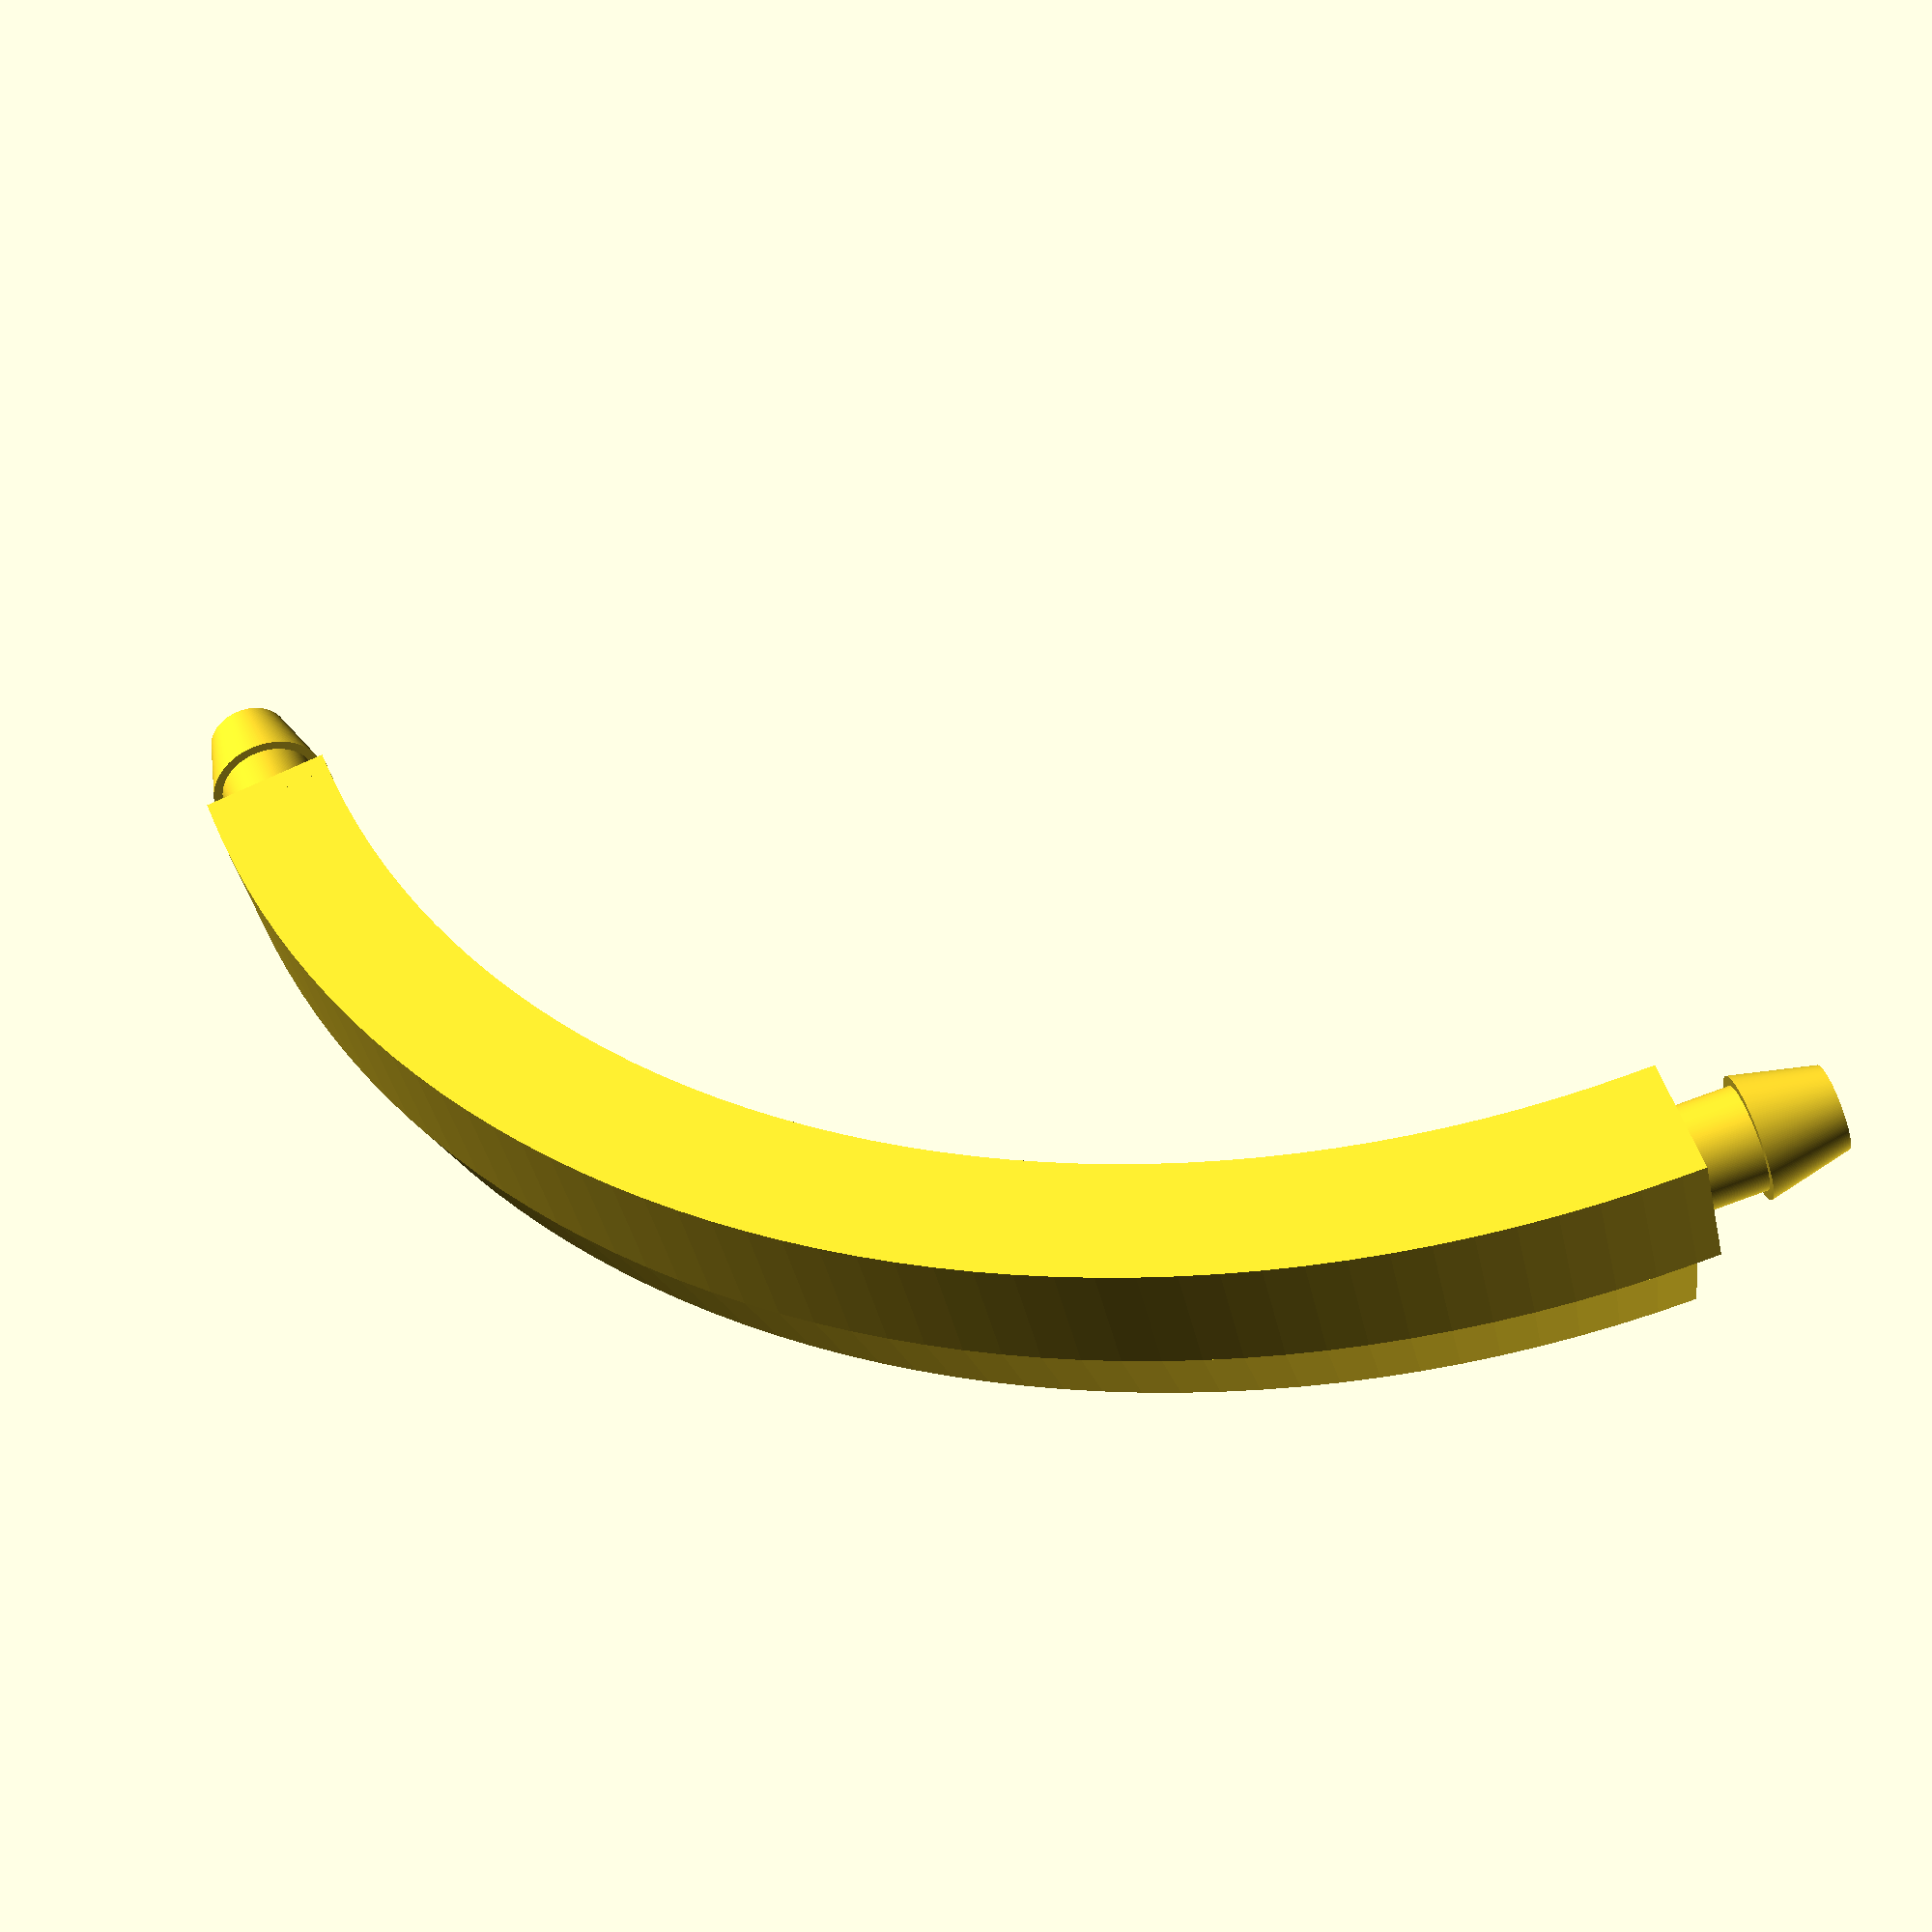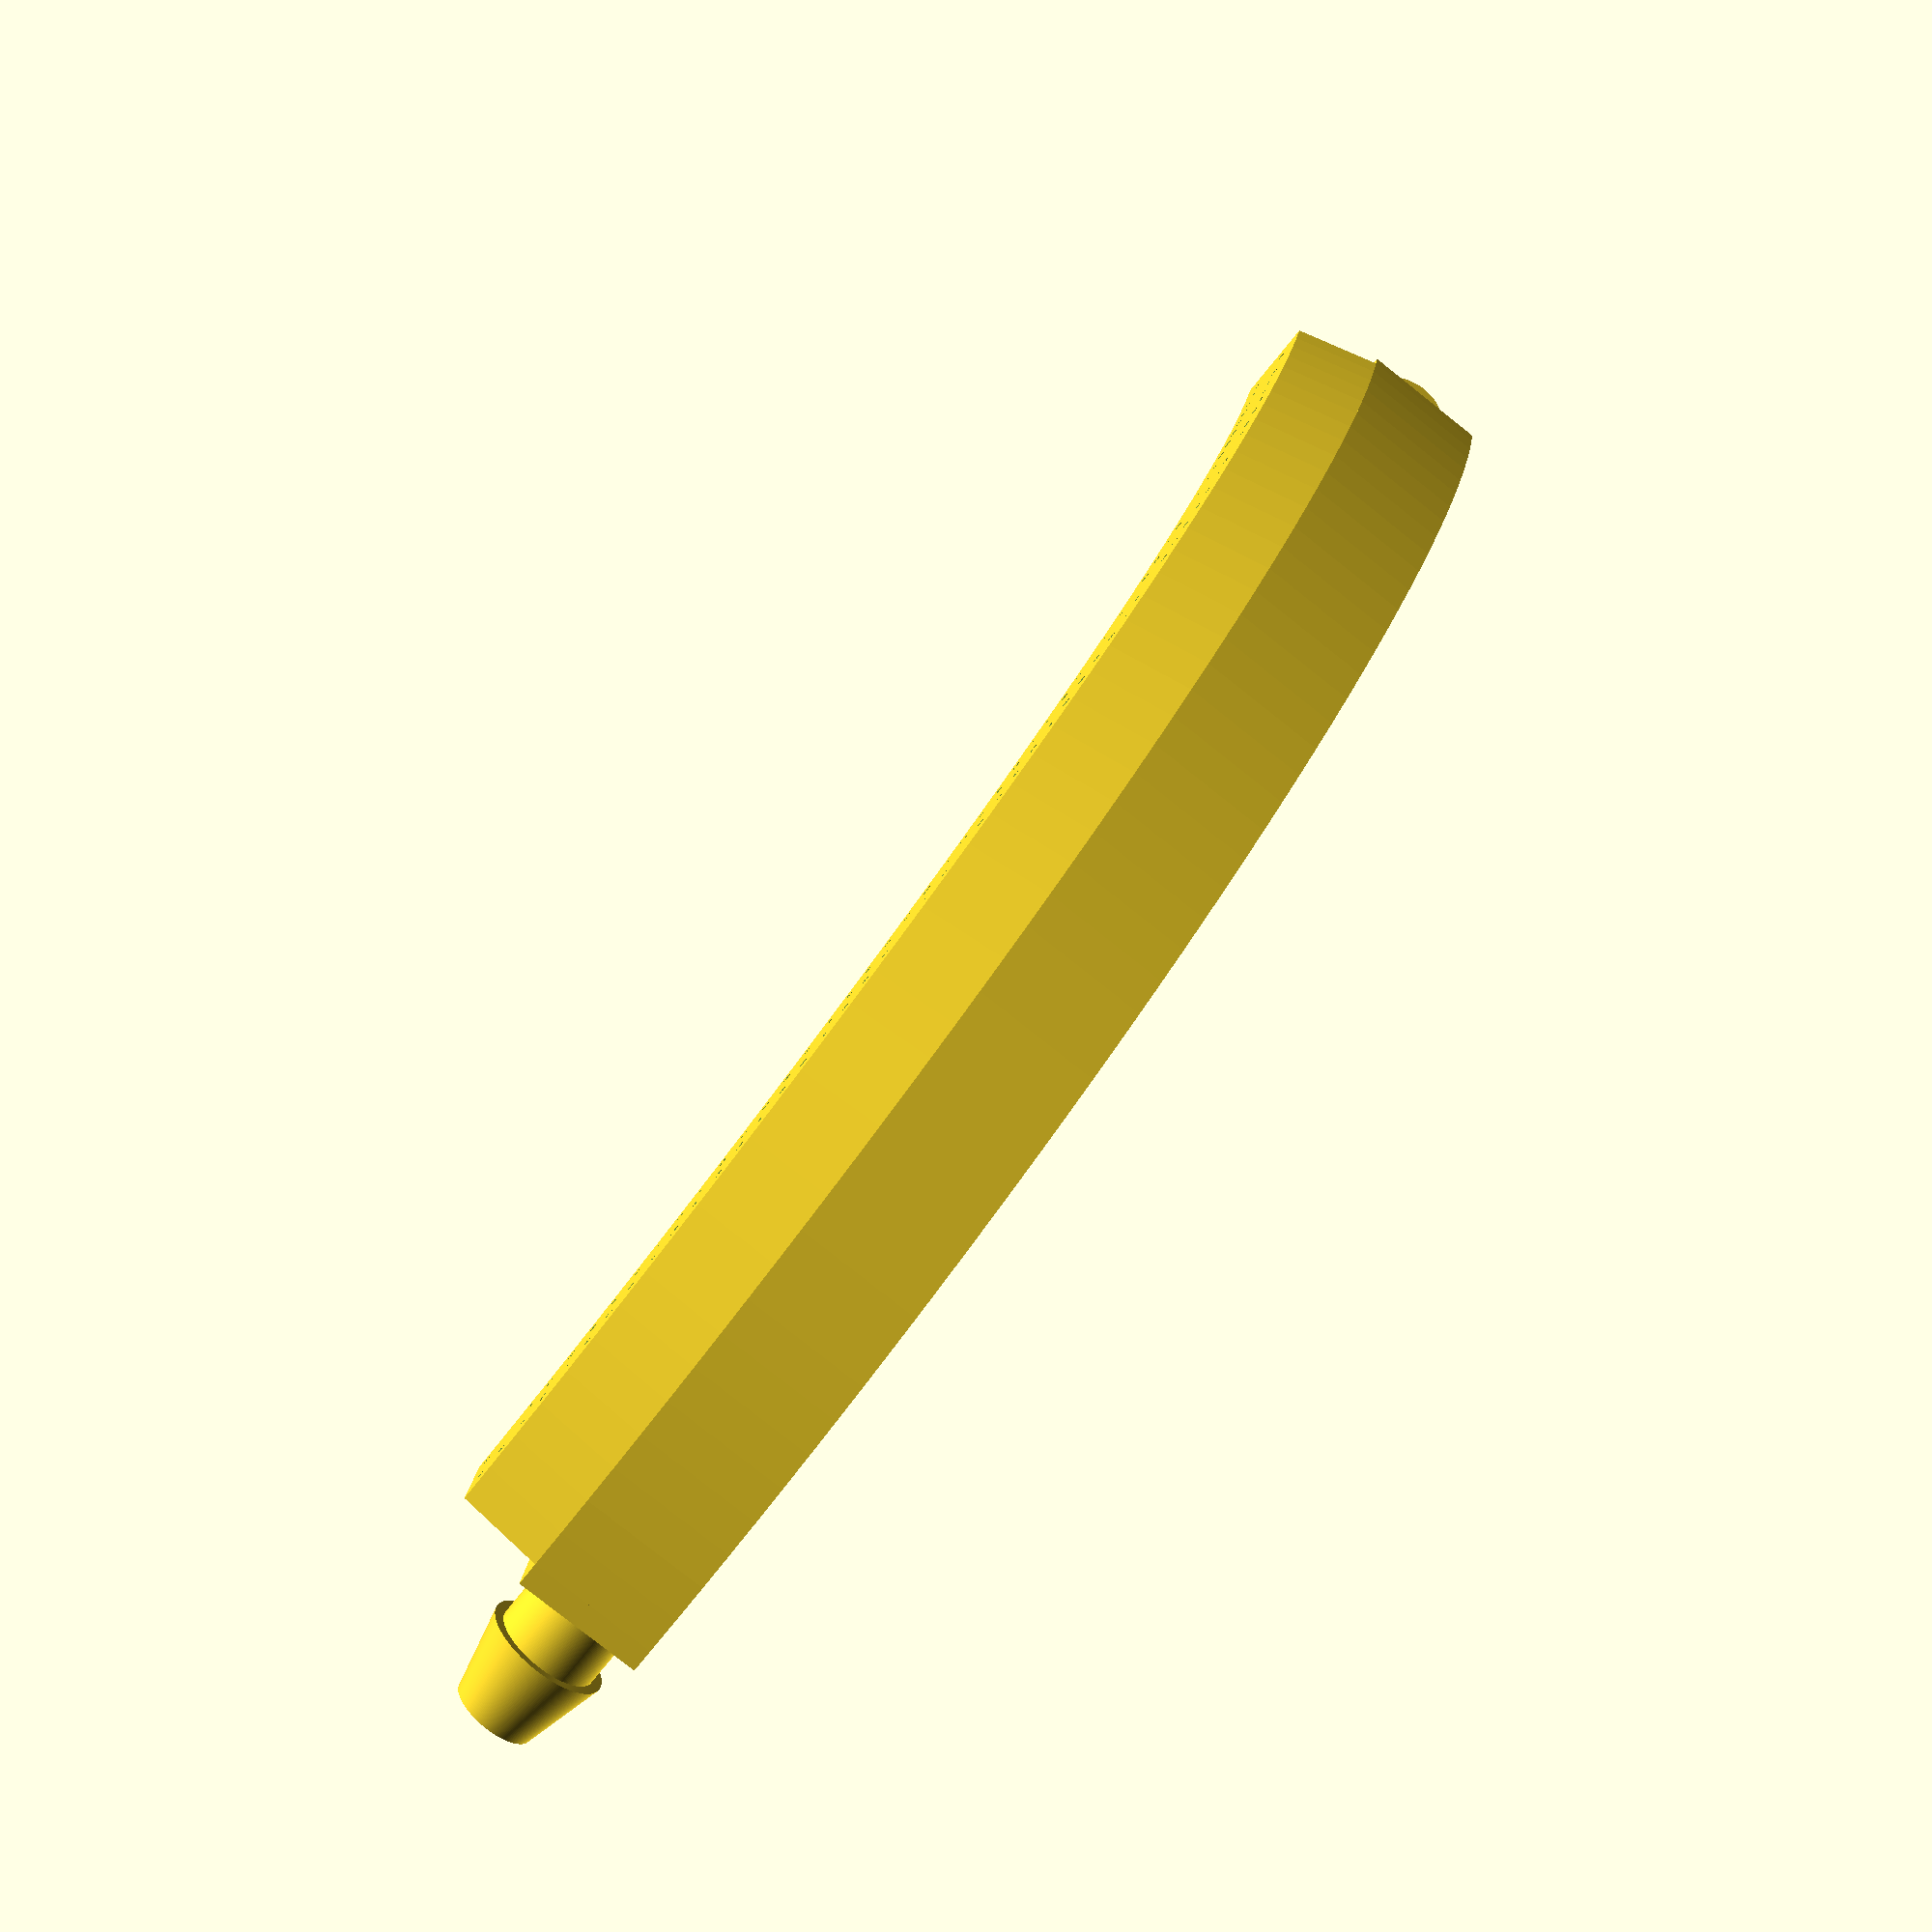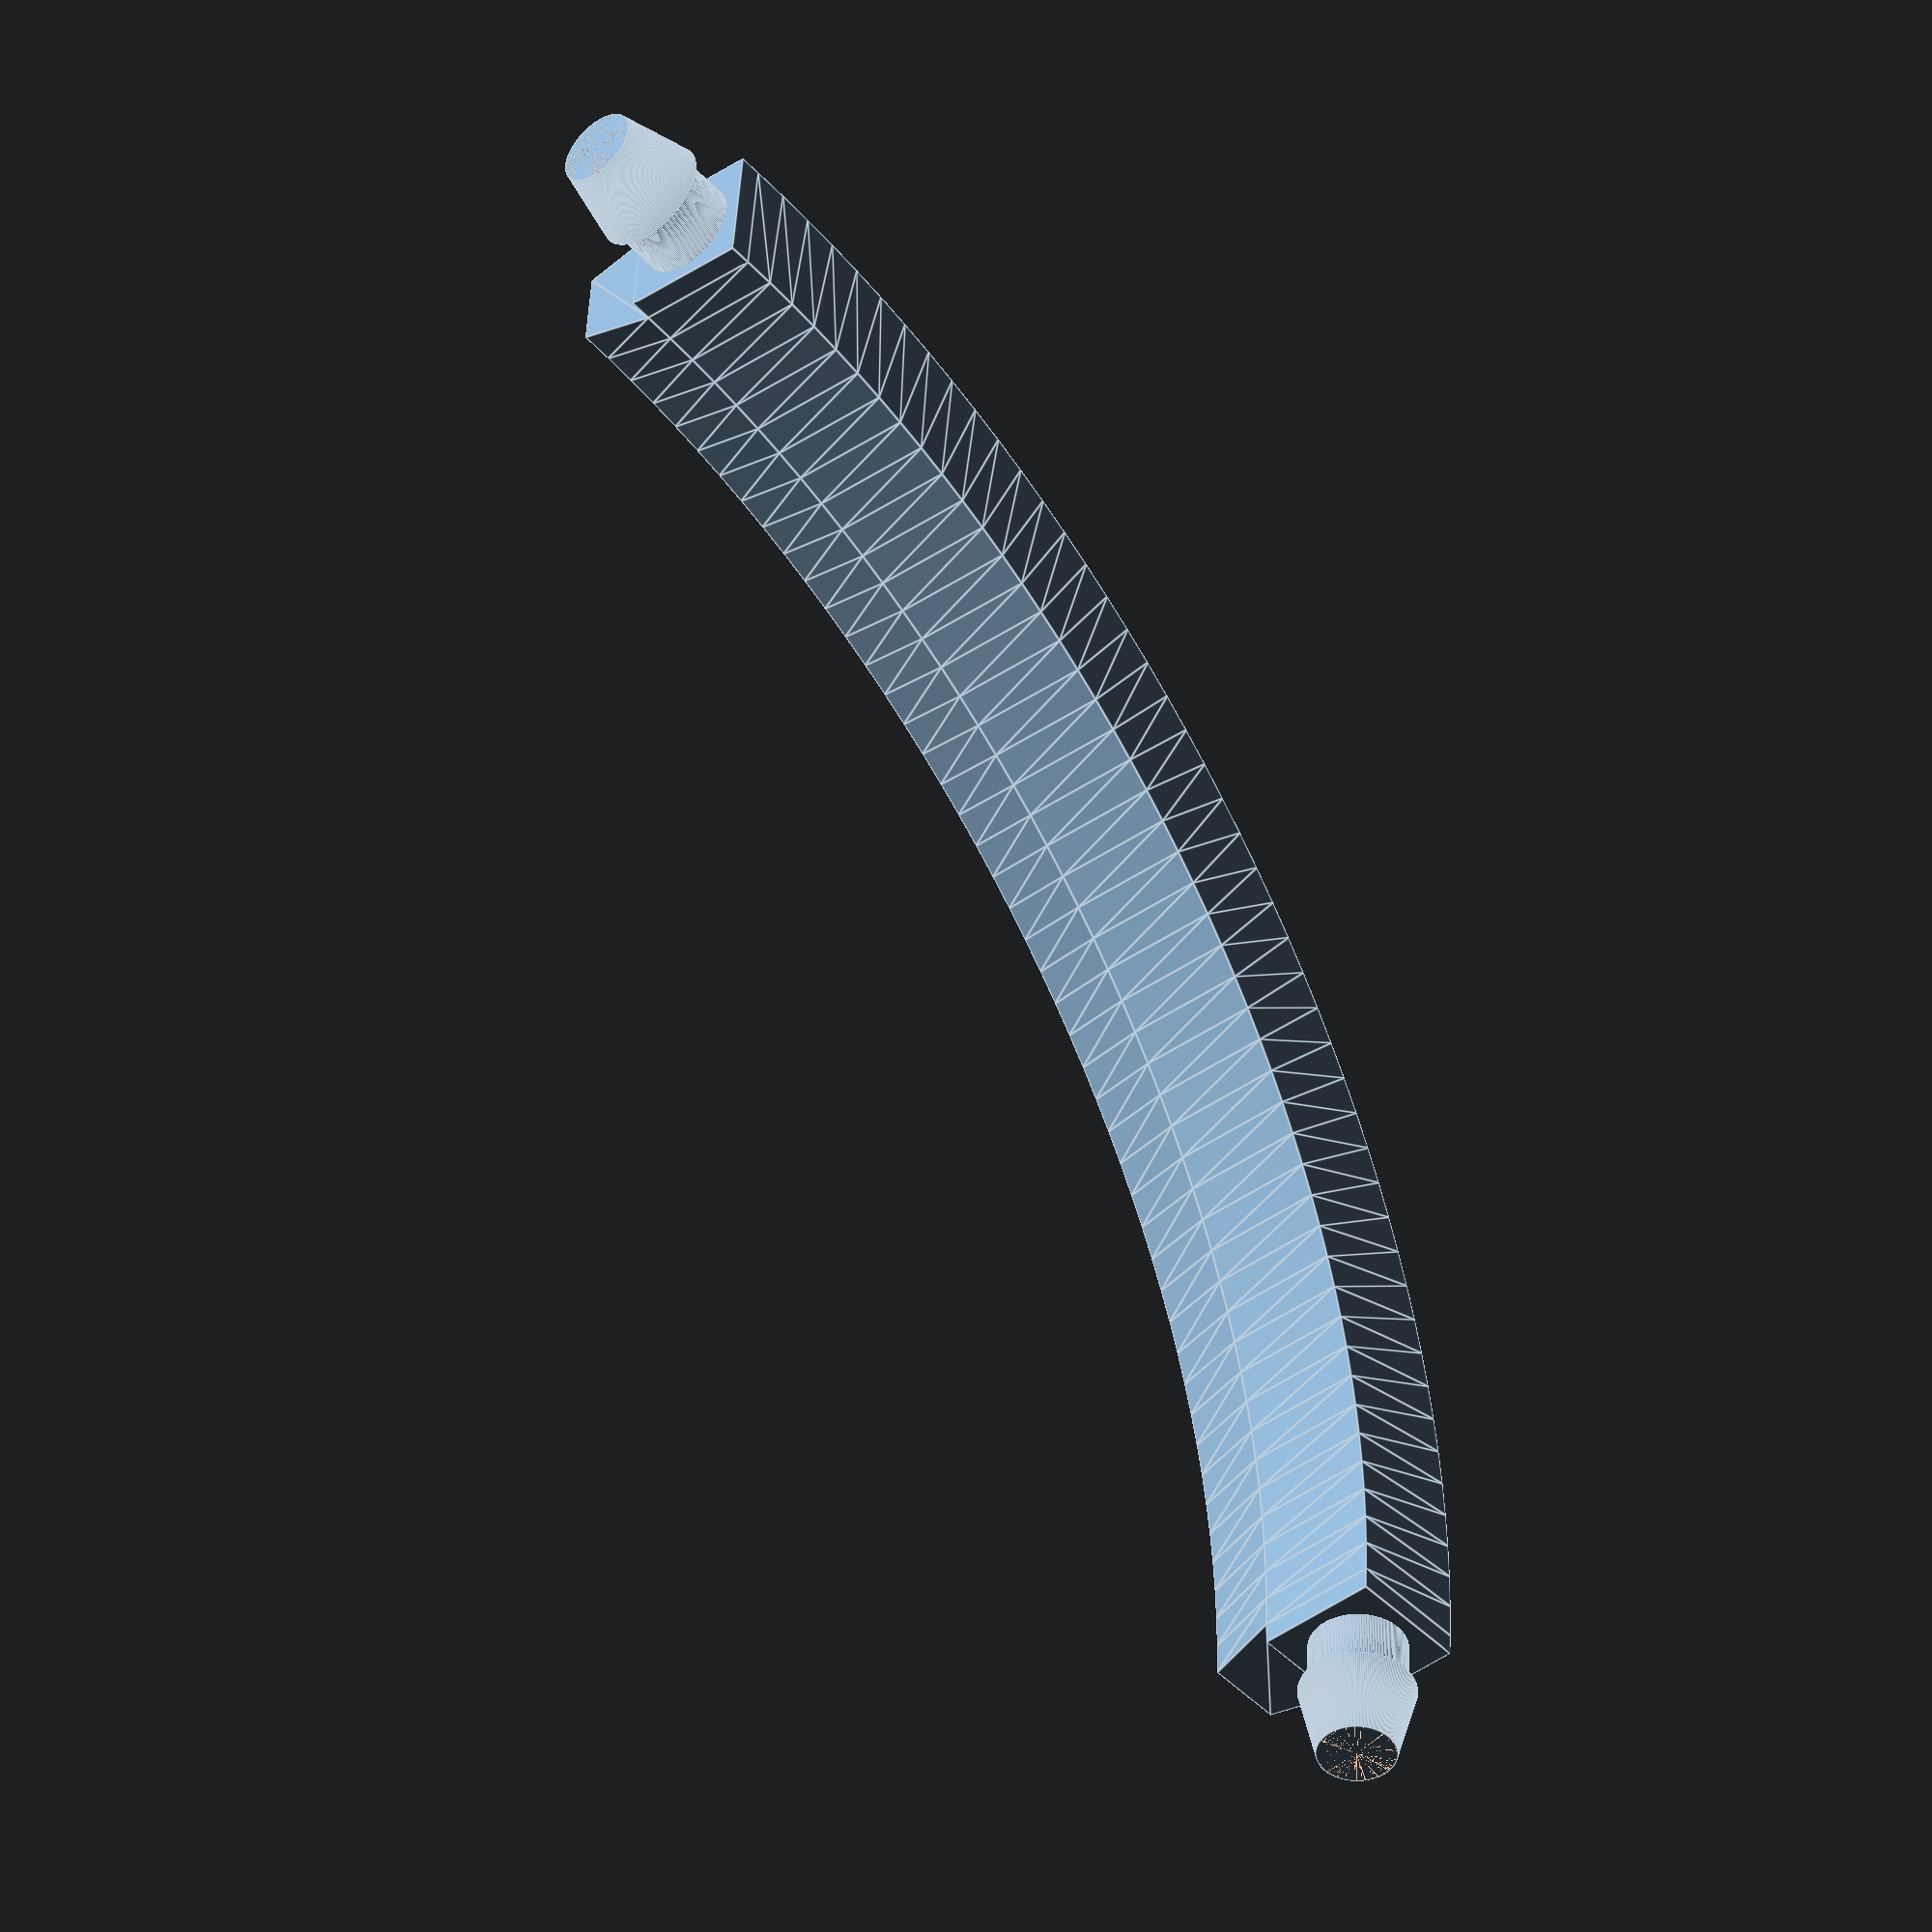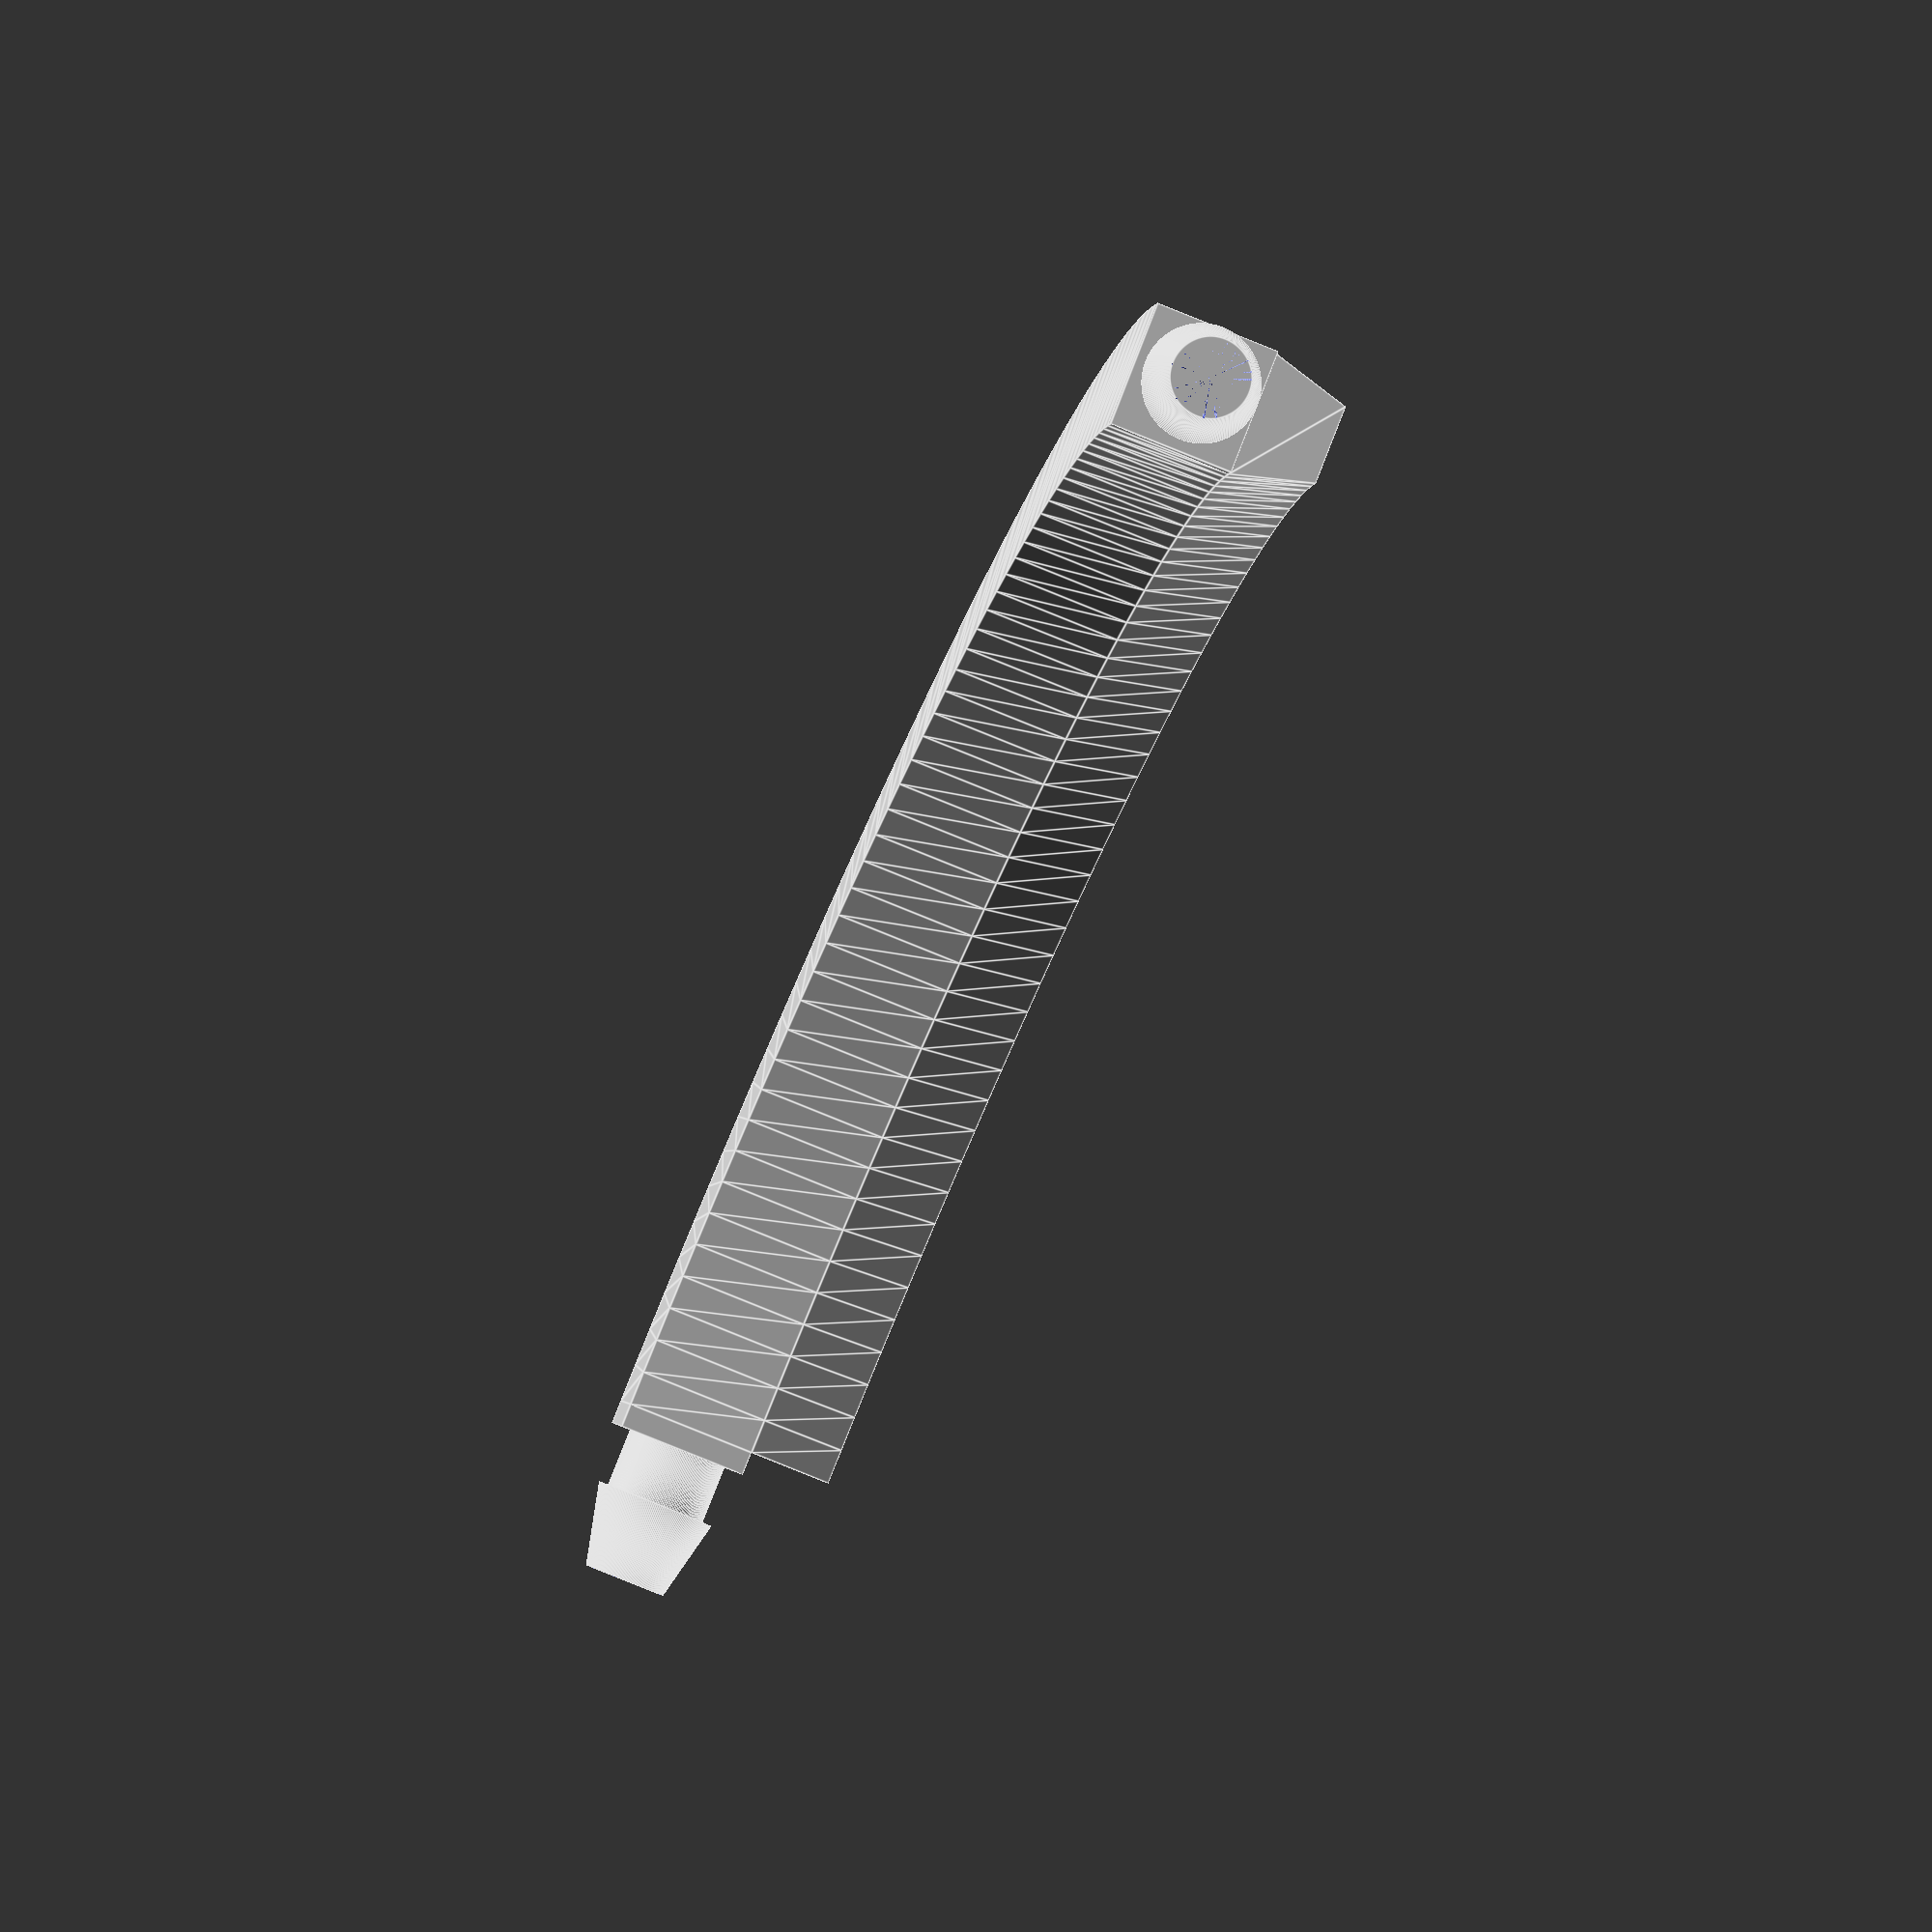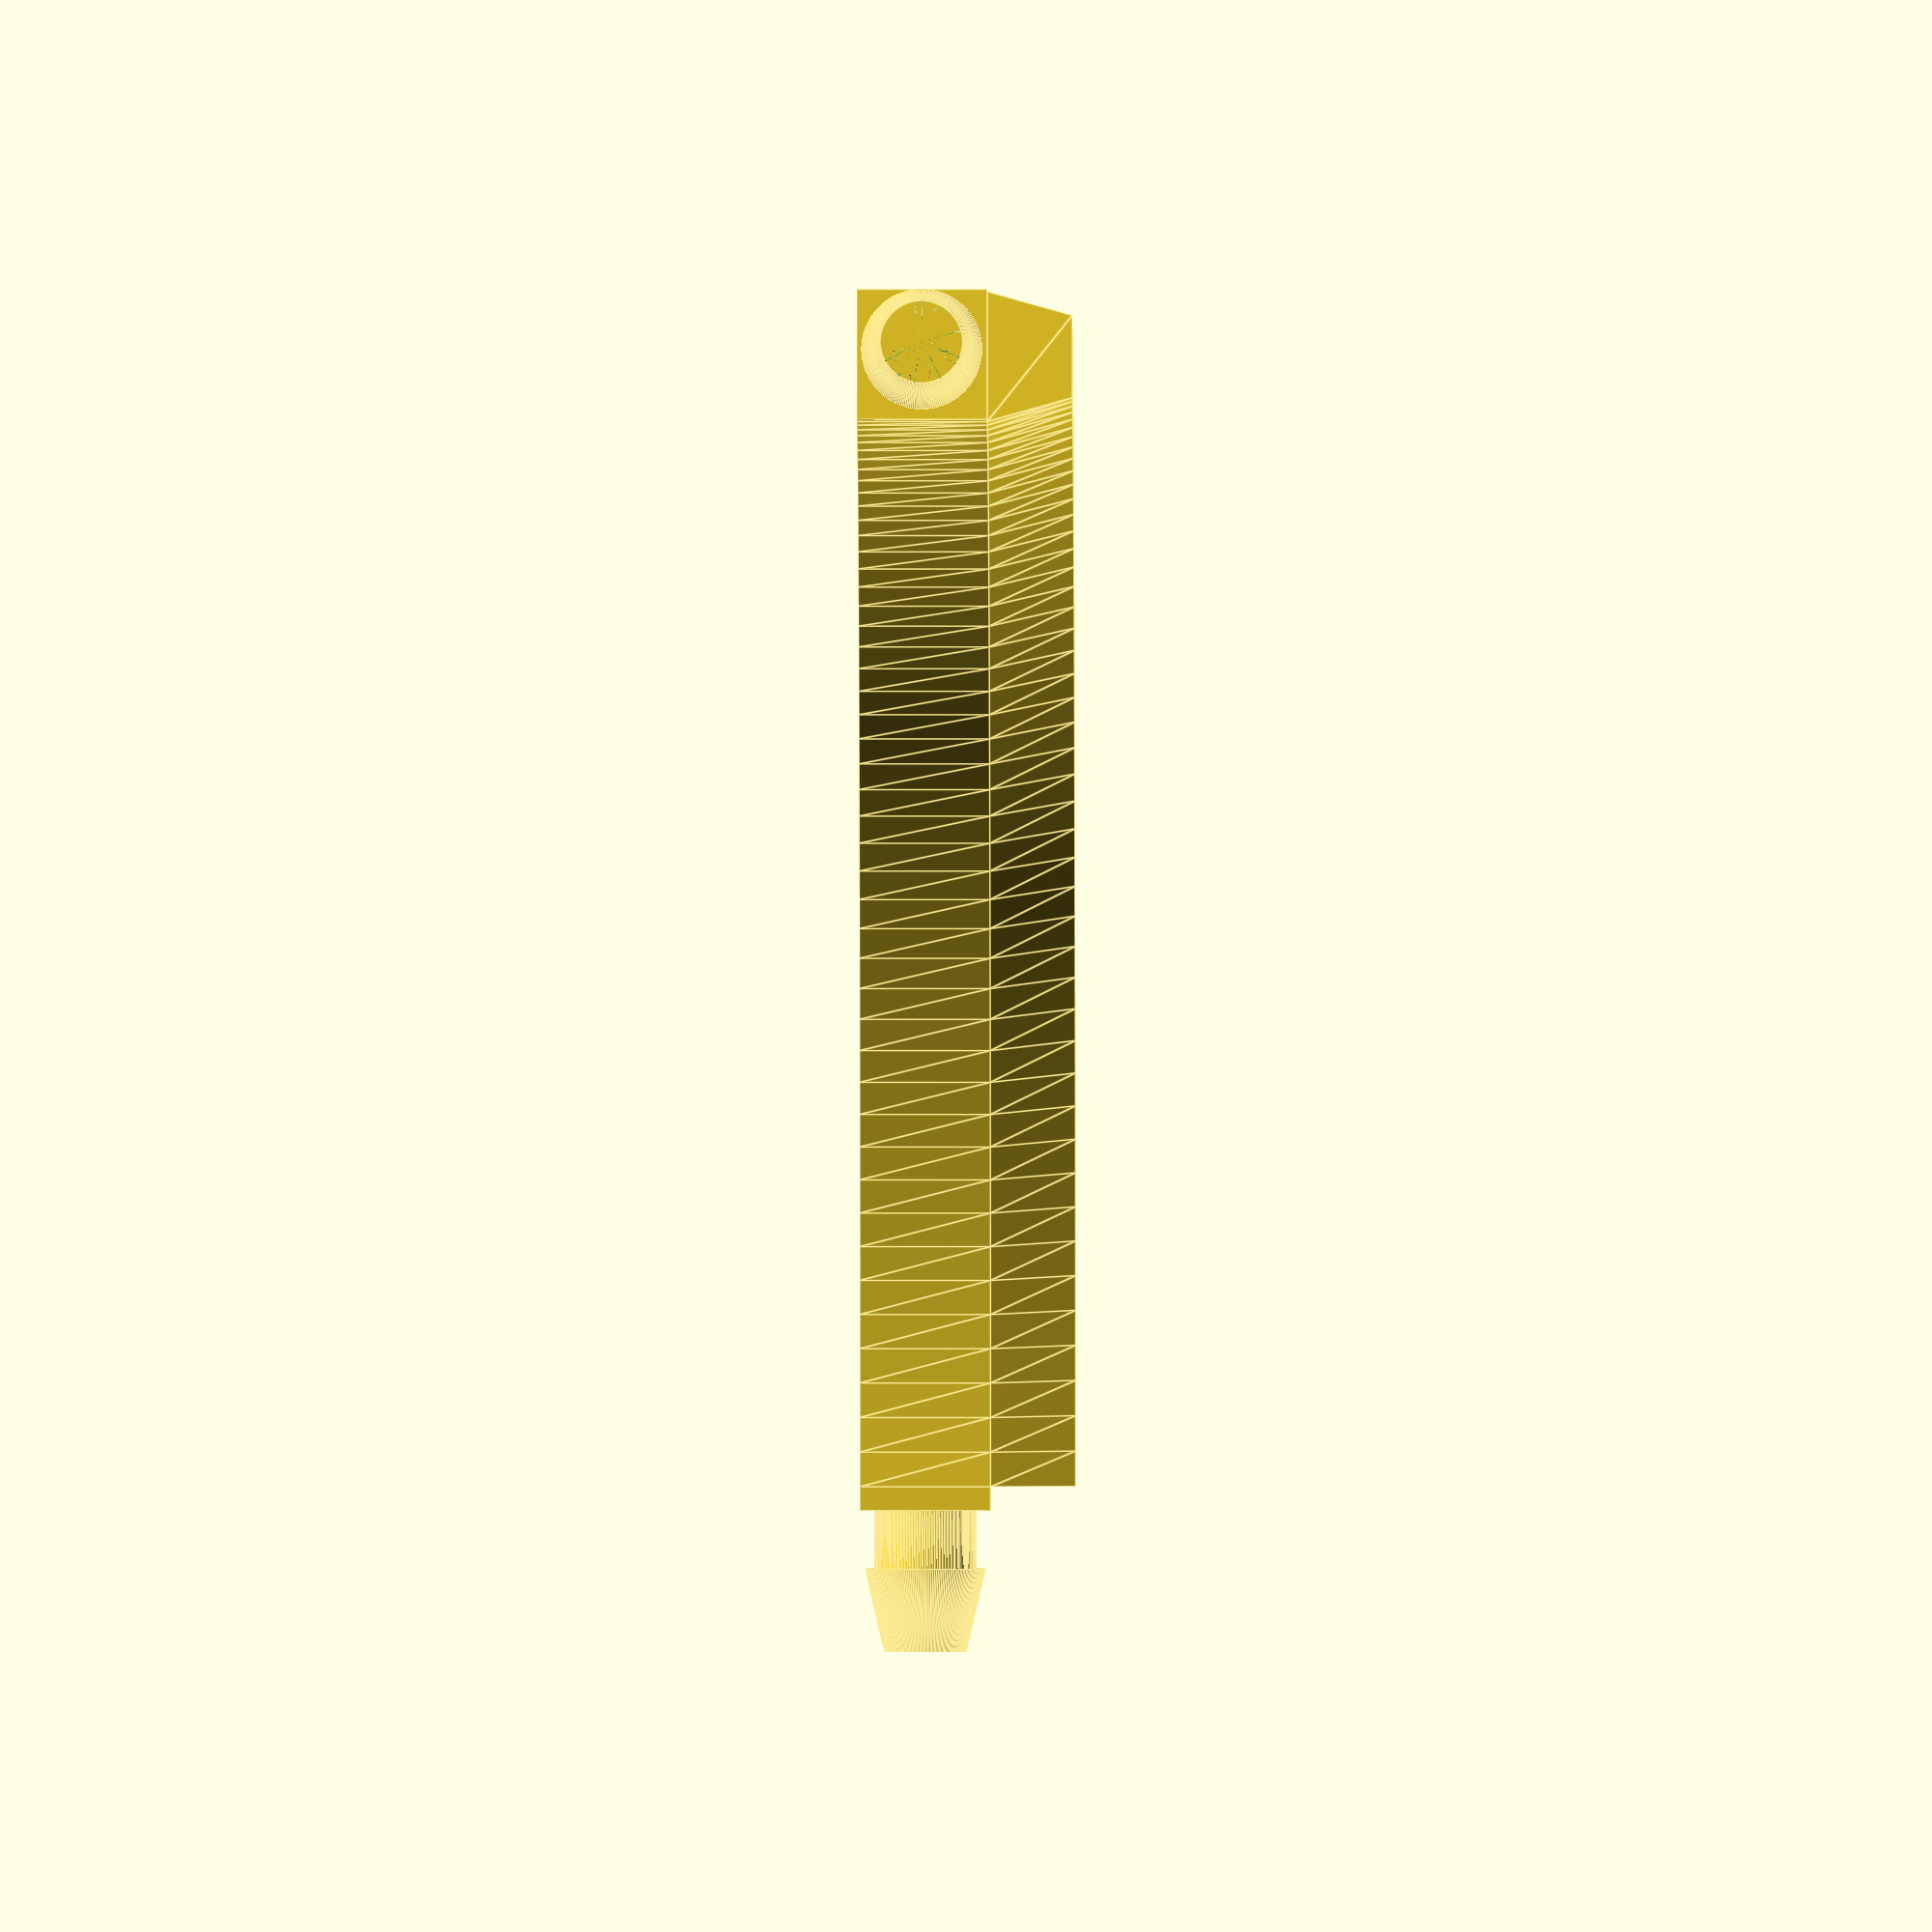
<openscad>
// Generated by SolidPython 1.0.4 on 2020-12-30 06:10:35


difference(){
	union() {
		difference() {
			rotate_extrude($fn = 200, angle = 83.9293645211, convexity = 1) {
				translate(v = [102.4000000000, 0, 0]) {
					square(size = 12.3000000000);
				}
			}
		}
		translate(v = [0, 0, 4.5000000000]) {
			rotate_extrude($fn = 200, angle = 83.9293645211, convexity = 1) {
				polygon(points = [[104.6500000000, 15.8000000000], [102.4000000000, 7.8000000000], [114.7000000000, 7.8000000000], [112.4500000000, 15.8000000000]]);
			}
		}
		rotate(a = [0, 0, 0.8096705585]) {
			translate(v = [106.1500000000, 0, 0]) {
				translate(v = [0, 0, 7.8000000000]) {
					translate(v = [0, 0, 6.2500000000]) {
						difference() {
							cylinder($fn = 11, center = true, h = 8, r = 1.5000000000);
						}
					}
				}
			}
		}
		rotate(a = [0, 0, 2.4291734208]) {
			translate(v = [106.1500000000, 0, 0]) {
				translate(v = [0, 0, 7.8000000000]) {
					translate(v = [0, 0, 6.2500000000]) {
						difference() {
							cylinder($fn = 11, center = true, h = 8, r = 1.5000000000);
						}
					}
				}
			}
		}
		rotate(a = [0, 0, 4.0486762830]) {
			translate(v = [106.1500000000, 0, 0]) {
				translate(v = [0, 0, 7.8000000000]) {
					translate(v = [0, 0, 6.2500000000]) {
						difference() {
							cylinder($fn = 11, center = true, h = 8, r = 1.5000000000);
						}
					}
				}
			}
		}
		rotate(a = [0, 0, 5.6681791453]) {
			translate(v = [106.1500000000, 0, 0]) {
				translate(v = [0, 0, 7.8000000000]) {
					translate(v = [0, 0, 6.2500000000]) {
						difference() {
							cylinder($fn = 11, center = true, h = 8, r = 1.5000000000);
						}
					}
				}
			}
		}
		rotate(a = [0, 0, 7.2876820075]) {
			translate(v = [106.1500000000, 0, 0]) {
				translate(v = [0, 0, 7.8000000000]) {
					translate(v = [0, 0, 6.2500000000]) {
						difference() {
							cylinder($fn = 11, center = true, h = 8, r = 1.5000000000);
						}
					}
				}
			}
		}
		rotate(a = [0, 0, 8.9071848698]) {
			translate(v = [106.1500000000, 0, 0]) {
				translate(v = [0, 0, 7.8000000000]) {
					translate(v = [0, 0, 6.2500000000]) {
						difference() {
							cylinder($fn = 11, center = true, h = 8, r = 1.5000000000);
						}
					}
				}
			}
		}
		rotate(a = [0, 0, 10.5266877321]) {
			translate(v = [106.1500000000, 0, 0]) {
				translate(v = [0, 0, 7.8000000000]) {
					translate(v = [0, 0, 6.2500000000]) {
						difference() {
							cylinder($fn = 11, center = true, h = 8, r = 1.5000000000);
						}
					}
				}
			}
		}
		rotate(a = [0, 0, 12.1461905943]) {
			translate(v = [106.1500000000, 0, 0]) {
				translate(v = [0, 0, 7.8000000000]) {
					translate(v = [0, 0, 6.2500000000]) {
						difference() {
							cylinder($fn = 11, center = true, h = 8, r = 1.5000000000);
						}
					}
				}
			}
		}
		rotate(a = [0, 0, 13.7656934566]) {
			translate(v = [106.1500000000, 0, 0]) {
				translate(v = [0, 0, 7.8000000000]) {
					translate(v = [0, 0, 6.2500000000]) {
						difference() {
							cylinder($fn = 11, center = true, h = 8, r = 1.5000000000);
						}
					}
				}
			}
		}
		rotate(a = [0, 0, 15.3851963189]) {
			translate(v = [106.1500000000, 0, 0]) {
				translate(v = [0, 0, 7.8000000000]) {
					translate(v = [0, 0, 6.2500000000]) {
						difference() {
							cylinder($fn = 11, center = true, h = 8, r = 1.5000000000);
						}
					}
				}
			}
		}
		rotate(a = [0, 0, 17.0046991811]) {
			translate(v = [106.1500000000, 0, 0]) {
				translate(v = [0, 0, 7.8000000000]) {
					translate(v = [0, 0, 6.2500000000]) {
						difference() {
							cylinder($fn = 11, center = true, h = 8, r = 1.5000000000);
						}
					}
				}
			}
		}
		rotate(a = [0, 0, 18.6242020434]) {
			translate(v = [106.1500000000, 0, 0]) {
				translate(v = [0, 0, 7.8000000000]) {
					translate(v = [0, 0, 6.2500000000]) {
						difference() {
							cylinder($fn = 11, center = true, h = 8, r = 1.5000000000);
						}
					}
				}
			}
		}
		rotate(a = [0, 0, 20.2437049057]) {
			translate(v = [106.1500000000, 0, 0]) {
				translate(v = [0, 0, 7.8000000000]) {
					translate(v = [0, 0, 6.2500000000]) {
						difference() {
							cylinder($fn = 11, center = true, h = 8, r = 1.5000000000);
						}
					}
				}
			}
		}
		rotate(a = [0, 0, 21.8632077679]) {
			translate(v = [106.1500000000, 0, 0]) {
				translate(v = [0, 0, 7.8000000000]) {
					translate(v = [0, 0, 6.2500000000]) {
						difference() {
							cylinder($fn = 11, center = true, h = 8, r = 1.5000000000);
						}
					}
				}
			}
		}
		rotate(a = [0, 0, 23.4827106302]) {
			translate(v = [106.1500000000, 0, 0]) {
				translate(v = [0, 0, 7.8000000000]) {
					translate(v = [0, 0, 6.2500000000]) {
						difference() {
							cylinder($fn = 11, center = true, h = 8, r = 1.5000000000);
						}
					}
				}
			}
		}
		rotate(a = [0, 0, 25.1022134924]) {
			translate(v = [106.1500000000, 0, 0]) {
				translate(v = [0, 0, 7.8000000000]) {
					translate(v = [0, 0, 6.2500000000]) {
						difference() {
							cylinder($fn = 11, center = true, h = 8, r = 1.5000000000);
						}
					}
				}
			}
		}
		rotate(a = [0, 0, 26.7217163547]) {
			translate(v = [106.1500000000, 0, 0]) {
				translate(v = [0, 0, 7.8000000000]) {
					translate(v = [0, 0, 6.2500000000]) {
						difference() {
							cylinder($fn = 11, center = true, h = 8, r = 1.5000000000);
						}
					}
				}
			}
		}
		rotate(a = [0, 0, 28.3412192170]) {
			translate(v = [106.1500000000, 0, 0]) {
				translate(v = [0, 0, 7.8000000000]) {
					translate(v = [0, 0, 6.2500000000]) {
						difference() {
							cylinder($fn = 11, center = true, h = 8, r = 1.5000000000);
						}
					}
				}
			}
		}
		rotate(a = [0, 0, 29.9607220792]) {
			translate(v = [106.1500000000, 0, 0]) {
				translate(v = [0, 0, 7.8000000000]) {
					translate(v = [0, 0, 6.2500000000]) {
						difference() {
							cylinder($fn = 11, center = true, h = 8, r = 1.5000000000);
						}
					}
				}
			}
		}
		rotate(a = [0, 0, 31.5802249415]) {
			translate(v = [106.1500000000, 0, 0]) {
				translate(v = [0, 0, 7.8000000000]) {
					translate(v = [0, 0, 6.2500000000]) {
						difference() {
							cylinder($fn = 11, center = true, h = 8, r = 1.5000000000);
						}
					}
				}
			}
		}
		rotate(a = [0, 0, 33.1997278038]) {
			translate(v = [106.1500000000, 0, 0]) {
				translate(v = [0, 0, 7.8000000000]) {
					translate(v = [0, 0, 6.2500000000]) {
						difference() {
							cylinder($fn = 11, center = true, h = 8, r = 1.5000000000);
						}
					}
				}
			}
		}
		rotate(a = [0, 0, 34.8192306660]) {
			translate(v = [106.1500000000, 0, 0]) {
				translate(v = [0, 0, 7.8000000000]) {
					translate(v = [0, 0, 6.2500000000]) {
						difference() {
							cylinder($fn = 11, center = true, h = 8, r = 1.5000000000);
						}
					}
				}
			}
		}
		rotate(a = [0, 0, 36.4387335283]) {
			translate(v = [106.1500000000, 0, 0]) {
				translate(v = [0, 0, 7.8000000000]) {
					translate(v = [0, 0, 6.2500000000]) {
						difference() {
							cylinder($fn = 11, center = true, h = 8, r = 1.5000000000);
						}
					}
				}
			}
		}
		rotate(a = [0, 0, 38.0582363905]) {
			translate(v = [106.1500000000, 0, 0]) {
				translate(v = [0, 0, 7.8000000000]) {
					translate(v = [0, 0, 6.2500000000]) {
						difference() {
							cylinder($fn = 11, center = true, h = 8, r = 1.5000000000);
						}
					}
				}
			}
		}
		rotate(a = [0, 0, 39.6777392528]) {
			translate(v = [106.1500000000, 0, 0]) {
				translate(v = [0, 0, 7.8000000000]) {
					translate(v = [0, 0, 6.2500000000]) {
						difference() {
							cylinder($fn = 11, center = true, h = 8, r = 1.5000000000);
						}
					}
				}
			}
		}
		rotate(a = [0, 0, 41.2972421151]) {
			translate(v = [106.1500000000, 0, 0]) {
				translate(v = [0, 0, 7.8000000000]) {
					translate(v = [0, 0, 6.2500000000]) {
						difference() {
							cylinder($fn = 11, center = true, h = 8, r = 1.5000000000);
						}
					}
				}
			}
		}
		rotate(a = [0, 0, 42.9167449773]) {
			translate(v = [106.1500000000, 0, 0]) {
				translate(v = [0, 0, 7.8000000000]) {
					translate(v = [0, 0, 6.2500000000]) {
						difference() {
							cylinder($fn = 11, center = true, h = 8, r = 1.5000000000);
						}
					}
				}
			}
		}
		rotate(a = [0, 0, 44.5362478396]) {
			translate(v = [106.1500000000, 0, 0]) {
				translate(v = [0, 0, 7.8000000000]) {
					translate(v = [0, 0, 6.2500000000]) {
						difference() {
							cylinder($fn = 11, center = true, h = 8, r = 1.5000000000);
						}
					}
				}
			}
		}
		rotate(a = [0, 0, 46.1557507019]) {
			translate(v = [106.1500000000, 0, 0]) {
				translate(v = [0, 0, 7.8000000000]) {
					translate(v = [0, 0, 6.2500000000]) {
						difference() {
							cylinder($fn = 11, center = true, h = 8, r = 1.5000000000);
						}
					}
				}
			}
		}
		rotate(a = [0, 0, 47.7752535641]) {
			translate(v = [106.1500000000, 0, 0]) {
				translate(v = [0, 0, 7.8000000000]) {
					translate(v = [0, 0, 6.2500000000]) {
						difference() {
							cylinder($fn = 11, center = true, h = 8, r = 1.5000000000);
						}
					}
				}
			}
		}
		rotate(a = [0, 0, 49.3947564264]) {
			translate(v = [106.1500000000, 0, 0]) {
				translate(v = [0, 0, 7.8000000000]) {
					translate(v = [0, 0, 6.2500000000]) {
						difference() {
							cylinder($fn = 11, center = true, h = 8, r = 1.5000000000);
						}
					}
				}
			}
		}
		rotate(a = [0, 0, 51.0142592886]) {
			translate(v = [106.1500000000, 0, 0]) {
				translate(v = [0, 0, 7.8000000000]) {
					translate(v = [0, 0, 6.2500000000]) {
						difference() {
							cylinder($fn = 11, center = true, h = 8, r = 1.5000000000);
						}
					}
				}
			}
		}
		rotate(a = [0, 0, 52.6337621509]) {
			translate(v = [106.1500000000, 0, 0]) {
				translate(v = [0, 0, 7.8000000000]) {
					translate(v = [0, 0, 6.2500000000]) {
						difference() {
							cylinder($fn = 11, center = true, h = 8, r = 1.5000000000);
						}
					}
				}
			}
		}
		rotate(a = [0, 0, 54.2532650132]) {
			translate(v = [106.1500000000, 0, 0]) {
				translate(v = [0, 0, 7.8000000000]) {
					translate(v = [0, 0, 6.2500000000]) {
						difference() {
							cylinder($fn = 11, center = true, h = 8, r = 1.5000000000);
						}
					}
				}
			}
		}
		rotate(a = [0, 0, 55.8727678754]) {
			translate(v = [106.1500000000, 0, 0]) {
				translate(v = [0, 0, 7.8000000000]) {
					translate(v = [0, 0, 6.2500000000]) {
						difference() {
							cylinder($fn = 11, center = true, h = 8, r = 1.5000000000);
						}
					}
				}
			}
		}
		rotate(a = [0, 0, 57.4922707377]) {
			translate(v = [106.1500000000, 0, 0]) {
				translate(v = [0, 0, 7.8000000000]) {
					translate(v = [0, 0, 6.2500000000]) {
						difference() {
							cylinder($fn = 11, center = true, h = 8, r = 1.5000000000);
						}
					}
				}
			}
		}
		rotate(a = [0, 0, 59.1117736000]) {
			translate(v = [106.1500000000, 0, 0]) {
				translate(v = [0, 0, 7.8000000000]) {
					translate(v = [0, 0, 6.2500000000]) {
						difference() {
							cylinder($fn = 11, center = true, h = 8, r = 1.5000000000);
						}
					}
				}
			}
		}
		rotate(a = [0, 0, 60.7312764622]) {
			translate(v = [106.1500000000, 0, 0]) {
				translate(v = [0, 0, 7.8000000000]) {
					translate(v = [0, 0, 6.2500000000]) {
						difference() {
							cylinder($fn = 11, center = true, h = 8, r = 1.5000000000);
						}
					}
				}
			}
		}
		rotate(a = [0, 0, 62.3507793245]) {
			translate(v = [106.1500000000, 0, 0]) {
				translate(v = [0, 0, 7.8000000000]) {
					translate(v = [0, 0, 6.2500000000]) {
						difference() {
							cylinder($fn = 11, center = true, h = 8, r = 1.5000000000);
						}
					}
				}
			}
		}
		rotate(a = [0, 0, 63.9702821867]) {
			translate(v = [106.1500000000, 0, 0]) {
				translate(v = [0, 0, 7.8000000000]) {
					translate(v = [0, 0, 6.2500000000]) {
						difference() {
							cylinder($fn = 11, center = true, h = 8, r = 1.5000000000);
						}
					}
				}
			}
		}
		rotate(a = [0, 0, 65.5897850490]) {
			translate(v = [106.1500000000, 0, 0]) {
				translate(v = [0, 0, 7.8000000000]) {
					translate(v = [0, 0, 6.2500000000]) {
						difference() {
							cylinder($fn = 11, center = true, h = 8, r = 1.5000000000);
						}
					}
				}
			}
		}
		rotate(a = [0, 0, 67.2092879113]) {
			translate(v = [106.1500000000, 0, 0]) {
				translate(v = [0, 0, 7.8000000000]) {
					translate(v = [0, 0, 6.2500000000]) {
						difference() {
							cylinder($fn = 11, center = true, h = 8, r = 1.5000000000);
						}
					}
				}
			}
		}
		rotate(a = [0, 0, 68.8287907735]) {
			translate(v = [106.1500000000, 0, 0]) {
				translate(v = [0, 0, 7.8000000000]) {
					translate(v = [0, 0, 6.2500000000]) {
						difference() {
							cylinder($fn = 11, center = true, h = 8, r = 1.5000000000);
						}
					}
				}
			}
		}
		rotate(a = [0, 0, 70.4482936358]) {
			translate(v = [106.1500000000, 0, 0]) {
				translate(v = [0, 0, 7.8000000000]) {
					translate(v = [0, 0, 6.2500000000]) {
						difference() {
							cylinder($fn = 11, center = true, h = 8, r = 1.5000000000);
						}
					}
				}
			}
		}
		rotate(a = [0, 0, 72.0677964981]) {
			translate(v = [106.1500000000, 0, 0]) {
				translate(v = [0, 0, 7.8000000000]) {
					translate(v = [0, 0, 6.2500000000]) {
						difference() {
							cylinder($fn = 11, center = true, h = 8, r = 1.5000000000);
						}
					}
				}
			}
		}
		rotate(a = [0, 0, 73.6872993603]) {
			translate(v = [106.1500000000, 0, 0]) {
				translate(v = [0, 0, 7.8000000000]) {
					translate(v = [0, 0, 6.2500000000]) {
						difference() {
							cylinder($fn = 11, center = true, h = 8, r = 1.5000000000);
						}
					}
				}
			}
		}
		rotate(a = [0, 0, 75.3068022226]) {
			translate(v = [106.1500000000, 0, 0]) {
				translate(v = [0, 0, 7.8000000000]) {
					translate(v = [0, 0, 6.2500000000]) {
						difference() {
							cylinder($fn = 11, center = true, h = 8, r = 1.5000000000);
						}
					}
				}
			}
		}
		rotate(a = [0, 0, 76.9263050849]) {
			translate(v = [106.1500000000, 0, 0]) {
				translate(v = [0, 0, 7.8000000000]) {
					translate(v = [0, 0, 6.2500000000]) {
						difference() {
							cylinder($fn = 11, center = true, h = 8, r = 1.5000000000);
						}
					}
				}
			}
		}
		rotate(a = [0, 0, 78.5458079471]) {
			translate(v = [106.1500000000, 0, 0]) {
				translate(v = [0, 0, 7.8000000000]) {
					translate(v = [0, 0, 6.2500000000]) {
						difference() {
							cylinder($fn = 11, center = true, h = 8, r = 1.5000000000);
						}
					}
				}
			}
		}
		rotate(a = [0, 0, 80.1653108094]) {
			translate(v = [106.1500000000, 0, 0]) {
				translate(v = [0, 0, 7.8000000000]) {
					translate(v = [0, 0, 6.2500000000]) {
						difference() {
							cylinder($fn = 11, center = true, h = 8, r = 1.5000000000);
						}
					}
				}
			}
		}
		rotate(a = [0, 0, 81.7848136716]) {
			translate(v = [106.1500000000, 0, 0]) {
				translate(v = [0, 0, 7.8000000000]) {
					translate(v = [0, 0, 6.2500000000]) {
						difference() {
							cylinder($fn = 11, center = true, h = 8, r = 1.5000000000);
						}
					}
				}
			}
		}
		rotate(a = [0, 0, 0.7820412910]) {
			translate(v = [109.9000000000, 0, 0]) {
				translate(v = [0, 0, 7.8000000000]) {
					translate(v = [0, 0, 6.2500000000]) {
						difference() {
							cylinder($fn = 11, center = true, h = 8, r = 1.5000000000);
						}
					}
				}
			}
		}
		rotate(a = [0, 0, 2.3462696154]) {
			translate(v = [109.9000000000, 0, 0]) {
				translate(v = [0, 0, 7.8000000000]) {
					translate(v = [0, 0, 6.2500000000]) {
						difference() {
							cylinder($fn = 11, center = true, h = 8, r = 1.5000000000);
						}
					}
				}
			}
		}
		rotate(a = [0, 0, 3.9104979397]) {
			translate(v = [109.9000000000, 0, 0]) {
				translate(v = [0, 0, 7.8000000000]) {
					translate(v = [0, 0, 6.2500000000]) {
						difference() {
							cylinder($fn = 11, center = true, h = 8, r = 1.5000000000);
						}
					}
				}
			}
		}
		rotate(a = [0, 0, 5.4747262640]) {
			translate(v = [109.9000000000, 0, 0]) {
				translate(v = [0, 0, 7.8000000000]) {
					translate(v = [0, 0, 6.2500000000]) {
						difference() {
							cylinder($fn = 11, center = true, h = 8, r = 1.5000000000);
						}
					}
				}
			}
		}
		rotate(a = [0, 0, 7.0389545884]) {
			translate(v = [109.9000000000, 0, 0]) {
				translate(v = [0, 0, 7.8000000000]) {
					translate(v = [0, 0, 6.2500000000]) {
						difference() {
							cylinder($fn = 11, center = true, h = 8, r = 1.5000000000);
						}
					}
				}
			}
		}
		rotate(a = [0, 0, 8.6031829127]) {
			translate(v = [109.9000000000, 0, 0]) {
				translate(v = [0, 0, 7.8000000000]) {
					translate(v = [0, 0, 6.2500000000]) {
						difference() {
							cylinder($fn = 11, center = true, h = 8, r = 1.5000000000);
						}
					}
				}
			}
		}
		rotate(a = [0, 0, 10.1674112370]) {
			translate(v = [109.9000000000, 0, 0]) {
				translate(v = [0, 0, 7.8000000000]) {
					translate(v = [0, 0, 6.2500000000]) {
						difference() {
							cylinder($fn = 11, center = true, h = 8, r = 1.5000000000);
						}
					}
				}
			}
		}
		rotate(a = [0, 0, 11.7316395613]) {
			translate(v = [109.9000000000, 0, 0]) {
				translate(v = [0, 0, 7.8000000000]) {
					translate(v = [0, 0, 6.2500000000]) {
						difference() {
							cylinder($fn = 11, center = true, h = 8, r = 1.5000000000);
						}
					}
				}
			}
		}
		rotate(a = [0, 0, 13.2958678857]) {
			translate(v = [109.9000000000, 0, 0]) {
				translate(v = [0, 0, 7.8000000000]) {
					translate(v = [0, 0, 6.2500000000]) {
						difference() {
							cylinder($fn = 11, center = true, h = 8, r = 1.5000000000);
						}
					}
				}
			}
		}
		rotate(a = [0, 0, 14.8600962100]) {
			translate(v = [109.9000000000, 0, 0]) {
				translate(v = [0, 0, 7.8000000000]) {
					translate(v = [0, 0, 6.2500000000]) {
						difference() {
							cylinder($fn = 11, center = true, h = 8, r = 1.5000000000);
						}
					}
				}
			}
		}
		rotate(a = [0, 0, 16.4243245343]) {
			translate(v = [109.9000000000, 0, 0]) {
				translate(v = [0, 0, 7.8000000000]) {
					translate(v = [0, 0, 6.2500000000]) {
						difference() {
							cylinder($fn = 11, center = true, h = 8, r = 1.5000000000);
						}
					}
				}
			}
		}
		rotate(a = [0, 0, 17.9885528587]) {
			translate(v = [109.9000000000, 0, 0]) {
				translate(v = [0, 0, 7.8000000000]) {
					translate(v = [0, 0, 6.2500000000]) {
						difference() {
							cylinder($fn = 11, center = true, h = 8, r = 1.5000000000);
						}
					}
				}
			}
		}
		rotate(a = [0, 0, 19.5527811830]) {
			translate(v = [109.9000000000, 0, 0]) {
				translate(v = [0, 0, 7.8000000000]) {
					translate(v = [0, 0, 6.2500000000]) {
						difference() {
							cylinder($fn = 11, center = true, h = 8, r = 1.5000000000);
						}
					}
				}
			}
		}
		rotate(a = [0, 0, 21.1170095073]) {
			translate(v = [109.9000000000, 0, 0]) {
				translate(v = [0, 0, 7.8000000000]) {
					translate(v = [0, 0, 6.2500000000]) {
						difference() {
							cylinder($fn = 11, center = true, h = 8, r = 1.5000000000);
						}
					}
				}
			}
		}
		rotate(a = [0, 0, 22.6812378316]) {
			translate(v = [109.9000000000, 0, 0]) {
				translate(v = [0, 0, 7.8000000000]) {
					translate(v = [0, 0, 6.2500000000]) {
						difference() {
							cylinder($fn = 11, center = true, h = 8, r = 1.5000000000);
						}
					}
				}
			}
		}
		rotate(a = [0, 0, 24.2454661560]) {
			translate(v = [109.9000000000, 0, 0]) {
				translate(v = [0, 0, 7.8000000000]) {
					translate(v = [0, 0, 6.2500000000]) {
						difference() {
							cylinder($fn = 11, center = true, h = 8, r = 1.5000000000);
						}
					}
				}
			}
		}
		rotate(a = [0, 0, 25.8096944803]) {
			translate(v = [109.9000000000, 0, 0]) {
				translate(v = [0, 0, 7.8000000000]) {
					translate(v = [0, 0, 6.2500000000]) {
						difference() {
							cylinder($fn = 11, center = true, h = 8, r = 1.5000000000);
						}
					}
				}
			}
		}
		rotate(a = [0, 0, 27.3739228046]) {
			translate(v = [109.9000000000, 0, 0]) {
				translate(v = [0, 0, 7.8000000000]) {
					translate(v = [0, 0, 6.2500000000]) {
						difference() {
							cylinder($fn = 11, center = true, h = 8, r = 1.5000000000);
						}
					}
				}
			}
		}
		rotate(a = [0, 0, 28.9381511290]) {
			translate(v = [109.9000000000, 0, 0]) {
				translate(v = [0, 0, 7.8000000000]) {
					translate(v = [0, 0, 6.2500000000]) {
						difference() {
							cylinder($fn = 11, center = true, h = 8, r = 1.5000000000);
						}
					}
				}
			}
		}
		rotate(a = [0, 0, 30.5023794533]) {
			translate(v = [109.9000000000, 0, 0]) {
				translate(v = [0, 0, 7.8000000000]) {
					translate(v = [0, 0, 6.2500000000]) {
						difference() {
							cylinder($fn = 11, center = true, h = 8, r = 1.5000000000);
						}
					}
				}
			}
		}
		rotate(a = [0, 0, 32.0666077776]) {
			translate(v = [109.9000000000, 0, 0]) {
				translate(v = [0, 0, 7.8000000000]) {
					translate(v = [0, 0, 6.2500000000]) {
						difference() {
							cylinder($fn = 11, center = true, h = 8, r = 1.5000000000);
						}
					}
				}
			}
		}
		rotate(a = [0, 0, 33.6308361019]) {
			translate(v = [109.9000000000, 0, 0]) {
				translate(v = [0, 0, 7.8000000000]) {
					translate(v = [0, 0, 6.2500000000]) {
						difference() {
							cylinder($fn = 11, center = true, h = 8, r = 1.5000000000);
						}
					}
				}
			}
		}
		rotate(a = [0, 0, 35.1950644263]) {
			translate(v = [109.9000000000, 0, 0]) {
				translate(v = [0, 0, 7.8000000000]) {
					translate(v = [0, 0, 6.2500000000]) {
						difference() {
							cylinder($fn = 11, center = true, h = 8, r = 1.5000000000);
						}
					}
				}
			}
		}
		rotate(a = [0, 0, 36.7592927506]) {
			translate(v = [109.9000000000, 0, 0]) {
				translate(v = [0, 0, 7.8000000000]) {
					translate(v = [0, 0, 6.2500000000]) {
						difference() {
							cylinder($fn = 11, center = true, h = 8, r = 1.5000000000);
						}
					}
				}
			}
		}
		rotate(a = [0, 0, 38.3235210749]) {
			translate(v = [109.9000000000, 0, 0]) {
				translate(v = [0, 0, 7.8000000000]) {
					translate(v = [0, 0, 6.2500000000]) {
						difference() {
							cylinder($fn = 11, center = true, h = 8, r = 1.5000000000);
						}
					}
				}
			}
		}
		rotate(a = [0, 0, 39.8877493992]) {
			translate(v = [109.9000000000, 0, 0]) {
				translate(v = [0, 0, 7.8000000000]) {
					translate(v = [0, 0, 6.2500000000]) {
						difference() {
							cylinder($fn = 11, center = true, h = 8, r = 1.5000000000);
						}
					}
				}
			}
		}
		rotate(a = [0, 0, 41.4519777236]) {
			translate(v = [109.9000000000, 0, 0]) {
				translate(v = [0, 0, 7.8000000000]) {
					translate(v = [0, 0, 6.2500000000]) {
						difference() {
							cylinder($fn = 11, center = true, h = 8, r = 1.5000000000);
						}
					}
				}
			}
		}
		rotate(a = [0, 0, 43.0162060479]) {
			translate(v = [109.9000000000, 0, 0]) {
				translate(v = [0, 0, 7.8000000000]) {
					translate(v = [0, 0, 6.2500000000]) {
						difference() {
							cylinder($fn = 11, center = true, h = 8, r = 1.5000000000);
						}
					}
				}
			}
		}
		rotate(a = [0, 0, 44.5804343722]) {
			translate(v = [109.9000000000, 0, 0]) {
				translate(v = [0, 0, 7.8000000000]) {
					translate(v = [0, 0, 6.2500000000]) {
						difference() {
							cylinder($fn = 11, center = true, h = 8, r = 1.5000000000);
						}
					}
				}
			}
		}
		rotate(a = [0, 0, 46.1446626966]) {
			translate(v = [109.9000000000, 0, 0]) {
				translate(v = [0, 0, 7.8000000000]) {
					translate(v = [0, 0, 6.2500000000]) {
						difference() {
							cylinder($fn = 11, center = true, h = 8, r = 1.5000000000);
						}
					}
				}
			}
		}
		rotate(a = [0, 0, 47.7088910209]) {
			translate(v = [109.9000000000, 0, 0]) {
				translate(v = [0, 0, 7.8000000000]) {
					translate(v = [0, 0, 6.2500000000]) {
						difference() {
							cylinder($fn = 11, center = true, h = 8, r = 1.5000000000);
						}
					}
				}
			}
		}
		rotate(a = [0, 0, 49.2731193452]) {
			translate(v = [109.9000000000, 0, 0]) {
				translate(v = [0, 0, 7.8000000000]) {
					translate(v = [0, 0, 6.2500000000]) {
						difference() {
							cylinder($fn = 11, center = true, h = 8, r = 1.5000000000);
						}
					}
				}
			}
		}
		rotate(a = [0, 0, 50.8373476695]) {
			translate(v = [109.9000000000, 0, 0]) {
				translate(v = [0, 0, 7.8000000000]) {
					translate(v = [0, 0, 6.2500000000]) {
						difference() {
							cylinder($fn = 11, center = true, h = 8, r = 1.5000000000);
						}
					}
				}
			}
		}
		rotate(a = [0, 0, 52.4015759939]) {
			translate(v = [109.9000000000, 0, 0]) {
				translate(v = [0, 0, 7.8000000000]) {
					translate(v = [0, 0, 6.2500000000]) {
						difference() {
							cylinder($fn = 11, center = true, h = 8, r = 1.5000000000);
						}
					}
				}
			}
		}
		rotate(a = [0, 0, 53.9658043182]) {
			translate(v = [109.9000000000, 0, 0]) {
				translate(v = [0, 0, 7.8000000000]) {
					translate(v = [0, 0, 6.2500000000]) {
						difference() {
							cylinder($fn = 11, center = true, h = 8, r = 1.5000000000);
						}
					}
				}
			}
		}
		rotate(a = [0, 0, 55.5300326425]) {
			translate(v = [109.9000000000, 0, 0]) {
				translate(v = [0, 0, 7.8000000000]) {
					translate(v = [0, 0, 6.2500000000]) {
						difference() {
							cylinder($fn = 11, center = true, h = 8, r = 1.5000000000);
						}
					}
				}
			}
		}
		rotate(a = [0, 0, 57.0942609669]) {
			translate(v = [109.9000000000, 0, 0]) {
				translate(v = [0, 0, 7.8000000000]) {
					translate(v = [0, 0, 6.2500000000]) {
						difference() {
							cylinder($fn = 11, center = true, h = 8, r = 1.5000000000);
						}
					}
				}
			}
		}
		rotate(a = [0, 0, 58.6584892912]) {
			translate(v = [109.9000000000, 0, 0]) {
				translate(v = [0, 0, 7.8000000000]) {
					translate(v = [0, 0, 6.2500000000]) {
						difference() {
							cylinder($fn = 11, center = true, h = 8, r = 1.5000000000);
						}
					}
				}
			}
		}
		rotate(a = [0, 0, 60.2227176155]) {
			translate(v = [109.9000000000, 0, 0]) {
				translate(v = [0, 0, 7.8000000000]) {
					translate(v = [0, 0, 6.2500000000]) {
						difference() {
							cylinder($fn = 11, center = true, h = 8, r = 1.5000000000);
						}
					}
				}
			}
		}
		rotate(a = [0, 0, 61.7869459398]) {
			translate(v = [109.9000000000, 0, 0]) {
				translate(v = [0, 0, 7.8000000000]) {
					translate(v = [0, 0, 6.2500000000]) {
						difference() {
							cylinder($fn = 11, center = true, h = 8, r = 1.5000000000);
						}
					}
				}
			}
		}
		rotate(a = [0, 0, 63.3511742642]) {
			translate(v = [109.9000000000, 0, 0]) {
				translate(v = [0, 0, 7.8000000000]) {
					translate(v = [0, 0, 6.2500000000]) {
						difference() {
							cylinder($fn = 11, center = true, h = 8, r = 1.5000000000);
						}
					}
				}
			}
		}
		rotate(a = [0, 0, 64.9154025885]) {
			translate(v = [109.9000000000, 0, 0]) {
				translate(v = [0, 0, 7.8000000000]) {
					translate(v = [0, 0, 6.2500000000]) {
						difference() {
							cylinder($fn = 11, center = true, h = 8, r = 1.5000000000);
						}
					}
				}
			}
		}
		rotate(a = [0, 0, 66.4796309128]) {
			translate(v = [109.9000000000, 0, 0]) {
				translate(v = [0, 0, 7.8000000000]) {
					translate(v = [0, 0, 6.2500000000]) {
						difference() {
							cylinder($fn = 11, center = true, h = 8, r = 1.5000000000);
						}
					}
				}
			}
		}
		rotate(a = [0, 0, 68.0438592372]) {
			translate(v = [109.9000000000, 0, 0]) {
				translate(v = [0, 0, 7.8000000000]) {
					translate(v = [0, 0, 6.2500000000]) {
						difference() {
							cylinder($fn = 11, center = true, h = 8, r = 1.5000000000);
						}
					}
				}
			}
		}
		rotate(a = [0, 0, 69.6080875615]) {
			translate(v = [109.9000000000, 0, 0]) {
				translate(v = [0, 0, 7.8000000000]) {
					translate(v = [0, 0, 6.2500000000]) {
						difference() {
							cylinder($fn = 11, center = true, h = 8, r = 1.5000000000);
						}
					}
				}
			}
		}
		rotate(a = [0, 0, 71.1723158858]) {
			translate(v = [109.9000000000, 0, 0]) {
				translate(v = [0, 0, 7.8000000000]) {
					translate(v = [0, 0, 6.2500000000]) {
						difference() {
							cylinder($fn = 11, center = true, h = 8, r = 1.5000000000);
						}
					}
				}
			}
		}
		rotate(a = [0, 0, 72.7365442101]) {
			translate(v = [109.9000000000, 0, 0]) {
				translate(v = [0, 0, 7.8000000000]) {
					translate(v = [0, 0, 6.2500000000]) {
						difference() {
							cylinder($fn = 11, center = true, h = 8, r = 1.5000000000);
						}
					}
				}
			}
		}
		rotate(a = [0, 0, 74.3007725345]) {
			translate(v = [109.9000000000, 0, 0]) {
				translate(v = [0, 0, 7.8000000000]) {
					translate(v = [0, 0, 6.2500000000]) {
						difference() {
							cylinder($fn = 11, center = true, h = 8, r = 1.5000000000);
						}
					}
				}
			}
		}
		rotate(a = [0, 0, 75.8650008588]) {
			translate(v = [109.9000000000, 0, 0]) {
				translate(v = [0, 0, 7.8000000000]) {
					translate(v = [0, 0, 6.2500000000]) {
						difference() {
							cylinder($fn = 11, center = true, h = 8, r = 1.5000000000);
						}
					}
				}
			}
		}
		rotate(a = [0, 0, 77.4292291831]) {
			translate(v = [109.9000000000, 0, 0]) {
				translate(v = [0, 0, 7.8000000000]) {
					translate(v = [0, 0, 6.2500000000]) {
						difference() {
							cylinder($fn = 11, center = true, h = 8, r = 1.5000000000);
						}
					}
				}
			}
		}
		rotate(a = [0, 0, 78.9934575074]) {
			translate(v = [109.9000000000, 0, 0]) {
				translate(v = [0, 0, 7.8000000000]) {
					translate(v = [0, 0, 6.2500000000]) {
						difference() {
							cylinder($fn = 11, center = true, h = 8, r = 1.5000000000);
						}
					}
				}
			}
		}
		rotate(a = [0, 0, 80.5576858318]) {
			translate(v = [109.9000000000, 0, 0]) {
				translate(v = [0, 0, 7.8000000000]) {
					translate(v = [0, 0, 6.2500000000]) {
						difference() {
							cylinder($fn = 11, center = true, h = 8, r = 1.5000000000);
						}
					}
				}
			}
		}
		rotate(a = [0, 0, 82.1219141561]) {
			translate(v = [109.9000000000, 0, 0]) {
				translate(v = [0, 0, 7.8000000000]) {
					translate(v = [0, 0, 6.2500000000]) {
						difference() {
							cylinder($fn = 11, center = true, h = 8, r = 1.5000000000);
						}
					}
				}
			}
		}
		translate(v = [108.5500000000, 0, 6.1500000000]) {
			rotate(a = [90, 0, 0]) {
				union() {
					difference() {
						union() {
							cylinder($fn = 200, h = 7.8000000000, r = 4.8000000000);
							translate(v = [0, 0, 7.8000000000]) {
								cylinder($fn = 200, h = 7.8000000000, r1 = 5.7000000000, r2 = 3.9000000000);
							}
						}
					}
					scale(v = [12.3000000000, 12.3000000000, 2.2500000000]) {
						translate(v = [0, 0, 0.5000000000]) {
							cube(center = true, size = 1);
						}
					}
				}
			}
		}
		rotate(a = [0, 0, 83.9293645211]) {
			translate(v = [108.5500000000, 7.8000000000, 6.1500000000]) {
				rotate(a = [270, 0, 0]) {
					translate(v = [0, 0, -7.8000000000]) {
						union() {
							difference() {
								union() {
									cylinder($fn = 200, h = 7.8000000000, r = 4.8000000000);
									translate(v = [0, 0, 7.8000000000]) {
										cylinder($fn = 200, h = 7.8000000000, r1 = 5.7000000000, r2 = 3.9000000000);
									}
								}
							}
							scale(v = [12.3000000000, 12.3000000000, 2.2500000000]) {
								translate(v = [0, 0, 0.5000000000]) {
									cube(center = true, size = 1);
								}
							}
						}
					}
				}
			}
		}
	}
	/* Holes Below*/
	union(){
		union(){
			rotate_extrude($fn = 200, angle = 83.9293645211, convexity = 1) {
				translate(v = [2.2500000000, 2.2500000000]) {
					translate(v = [102.4000000000, 0, 0]) {
						square(size = 7.8000000000);
					}
				}
			}
		}
		rotate(a = [0, 0, 0.8096705585]){
			translate(v = [106.1500000000, 0, 0]){
				translate(v = [0, 0, 7.8000000000]){
					translate(v = [0, 0, 6.2500000000]){
						union(){
							cylinder($fn = 11, center = true, h = 12.5000000000, r = 0.5000000000);
						}
					}
				}
			}
		}
		rotate(a = [0, 0, 2.4291734208]){
			translate(v = [106.1500000000, 0, 0]){
				translate(v = [0, 0, 7.8000000000]){
					translate(v = [0, 0, 6.2500000000]){
						union(){
							cylinder($fn = 11, center = true, h = 12.5000000000, r = 0.5000000000);
						}
					}
				}
			}
		}
		rotate(a = [0, 0, 4.0486762830]){
			translate(v = [106.1500000000, 0, 0]){
				translate(v = [0, 0, 7.8000000000]){
					translate(v = [0, 0, 6.2500000000]){
						union(){
							cylinder($fn = 11, center = true, h = 12.5000000000, r = 0.5000000000);
						}
					}
				}
			}
		}
		rotate(a = [0, 0, 5.6681791453]){
			translate(v = [106.1500000000, 0, 0]){
				translate(v = [0, 0, 7.8000000000]){
					translate(v = [0, 0, 6.2500000000]){
						union(){
							cylinder($fn = 11, center = true, h = 12.5000000000, r = 0.5000000000);
						}
					}
				}
			}
		}
		rotate(a = [0, 0, 7.2876820075]){
			translate(v = [106.1500000000, 0, 0]){
				translate(v = [0, 0, 7.8000000000]){
					translate(v = [0, 0, 6.2500000000]){
						union(){
							cylinder($fn = 11, center = true, h = 12.5000000000, r = 0.5000000000);
						}
					}
				}
			}
		}
		rotate(a = [0, 0, 8.9071848698]){
			translate(v = [106.1500000000, 0, 0]){
				translate(v = [0, 0, 7.8000000000]){
					translate(v = [0, 0, 6.2500000000]){
						union(){
							cylinder($fn = 11, center = true, h = 12.5000000000, r = 0.5000000000);
						}
					}
				}
			}
		}
		rotate(a = [0, 0, 10.5266877321]){
			translate(v = [106.1500000000, 0, 0]){
				translate(v = [0, 0, 7.8000000000]){
					translate(v = [0, 0, 6.2500000000]){
						union(){
							cylinder($fn = 11, center = true, h = 12.5000000000, r = 0.5000000000);
						}
					}
				}
			}
		}
		rotate(a = [0, 0, 12.1461905943]){
			translate(v = [106.1500000000, 0, 0]){
				translate(v = [0, 0, 7.8000000000]){
					translate(v = [0, 0, 6.2500000000]){
						union(){
							cylinder($fn = 11, center = true, h = 12.5000000000, r = 0.5000000000);
						}
					}
				}
			}
		}
		rotate(a = [0, 0, 13.7656934566]){
			translate(v = [106.1500000000, 0, 0]){
				translate(v = [0, 0, 7.8000000000]){
					translate(v = [0, 0, 6.2500000000]){
						union(){
							cylinder($fn = 11, center = true, h = 12.5000000000, r = 0.5000000000);
						}
					}
				}
			}
		}
		rotate(a = [0, 0, 15.3851963189]){
			translate(v = [106.1500000000, 0, 0]){
				translate(v = [0, 0, 7.8000000000]){
					translate(v = [0, 0, 6.2500000000]){
						union(){
							cylinder($fn = 11, center = true, h = 12.5000000000, r = 0.5000000000);
						}
					}
				}
			}
		}
		rotate(a = [0, 0, 17.0046991811]){
			translate(v = [106.1500000000, 0, 0]){
				translate(v = [0, 0, 7.8000000000]){
					translate(v = [0, 0, 6.2500000000]){
						union(){
							cylinder($fn = 11, center = true, h = 12.5000000000, r = 0.5000000000);
						}
					}
				}
			}
		}
		rotate(a = [0, 0, 18.6242020434]){
			translate(v = [106.1500000000, 0, 0]){
				translate(v = [0, 0, 7.8000000000]){
					translate(v = [0, 0, 6.2500000000]){
						union(){
							cylinder($fn = 11, center = true, h = 12.5000000000, r = 0.5000000000);
						}
					}
				}
			}
		}
		rotate(a = [0, 0, 20.2437049057]){
			translate(v = [106.1500000000, 0, 0]){
				translate(v = [0, 0, 7.8000000000]){
					translate(v = [0, 0, 6.2500000000]){
						union(){
							cylinder($fn = 11, center = true, h = 12.5000000000, r = 0.5000000000);
						}
					}
				}
			}
		}
		rotate(a = [0, 0, 21.8632077679]){
			translate(v = [106.1500000000, 0, 0]){
				translate(v = [0, 0, 7.8000000000]){
					translate(v = [0, 0, 6.2500000000]){
						union(){
							cylinder($fn = 11, center = true, h = 12.5000000000, r = 0.5000000000);
						}
					}
				}
			}
		}
		rotate(a = [0, 0, 23.4827106302]){
			translate(v = [106.1500000000, 0, 0]){
				translate(v = [0, 0, 7.8000000000]){
					translate(v = [0, 0, 6.2500000000]){
						union(){
							cylinder($fn = 11, center = true, h = 12.5000000000, r = 0.5000000000);
						}
					}
				}
			}
		}
		rotate(a = [0, 0, 25.1022134924]){
			translate(v = [106.1500000000, 0, 0]){
				translate(v = [0, 0, 7.8000000000]){
					translate(v = [0, 0, 6.2500000000]){
						union(){
							cylinder($fn = 11, center = true, h = 12.5000000000, r = 0.5000000000);
						}
					}
				}
			}
		}
		rotate(a = [0, 0, 26.7217163547]){
			translate(v = [106.1500000000, 0, 0]){
				translate(v = [0, 0, 7.8000000000]){
					translate(v = [0, 0, 6.2500000000]){
						union(){
							cylinder($fn = 11, center = true, h = 12.5000000000, r = 0.5000000000);
						}
					}
				}
			}
		}
		rotate(a = [0, 0, 28.3412192170]){
			translate(v = [106.1500000000, 0, 0]){
				translate(v = [0, 0, 7.8000000000]){
					translate(v = [0, 0, 6.2500000000]){
						union(){
							cylinder($fn = 11, center = true, h = 12.5000000000, r = 0.5000000000);
						}
					}
				}
			}
		}
		rotate(a = [0, 0, 29.9607220792]){
			translate(v = [106.1500000000, 0, 0]){
				translate(v = [0, 0, 7.8000000000]){
					translate(v = [0, 0, 6.2500000000]){
						union(){
							cylinder($fn = 11, center = true, h = 12.5000000000, r = 0.5000000000);
						}
					}
				}
			}
		}
		rotate(a = [0, 0, 31.5802249415]){
			translate(v = [106.1500000000, 0, 0]){
				translate(v = [0, 0, 7.8000000000]){
					translate(v = [0, 0, 6.2500000000]){
						union(){
							cylinder($fn = 11, center = true, h = 12.5000000000, r = 0.5000000000);
						}
					}
				}
			}
		}
		rotate(a = [0, 0, 33.1997278038]){
			translate(v = [106.1500000000, 0, 0]){
				translate(v = [0, 0, 7.8000000000]){
					translate(v = [0, 0, 6.2500000000]){
						union(){
							cylinder($fn = 11, center = true, h = 12.5000000000, r = 0.5000000000);
						}
					}
				}
			}
		}
		rotate(a = [0, 0, 34.8192306660]){
			translate(v = [106.1500000000, 0, 0]){
				translate(v = [0, 0, 7.8000000000]){
					translate(v = [0, 0, 6.2500000000]){
						union(){
							cylinder($fn = 11, center = true, h = 12.5000000000, r = 0.5000000000);
						}
					}
				}
			}
		}
		rotate(a = [0, 0, 36.4387335283]){
			translate(v = [106.1500000000, 0, 0]){
				translate(v = [0, 0, 7.8000000000]){
					translate(v = [0, 0, 6.2500000000]){
						union(){
							cylinder($fn = 11, center = true, h = 12.5000000000, r = 0.5000000000);
						}
					}
				}
			}
		}
		rotate(a = [0, 0, 38.0582363905]){
			translate(v = [106.1500000000, 0, 0]){
				translate(v = [0, 0, 7.8000000000]){
					translate(v = [0, 0, 6.2500000000]){
						union(){
							cylinder($fn = 11, center = true, h = 12.5000000000, r = 0.5000000000);
						}
					}
				}
			}
		}
		rotate(a = [0, 0, 39.6777392528]){
			translate(v = [106.1500000000, 0, 0]){
				translate(v = [0, 0, 7.8000000000]){
					translate(v = [0, 0, 6.2500000000]){
						union(){
							cylinder($fn = 11, center = true, h = 12.5000000000, r = 0.5000000000);
						}
					}
				}
			}
		}
		rotate(a = [0, 0, 41.2972421151]){
			translate(v = [106.1500000000, 0, 0]){
				translate(v = [0, 0, 7.8000000000]){
					translate(v = [0, 0, 6.2500000000]){
						union(){
							cylinder($fn = 11, center = true, h = 12.5000000000, r = 0.5000000000);
						}
					}
				}
			}
		}
		rotate(a = [0, 0, 42.9167449773]){
			translate(v = [106.1500000000, 0, 0]){
				translate(v = [0, 0, 7.8000000000]){
					translate(v = [0, 0, 6.2500000000]){
						union(){
							cylinder($fn = 11, center = true, h = 12.5000000000, r = 0.5000000000);
						}
					}
				}
			}
		}
		rotate(a = [0, 0, 44.5362478396]){
			translate(v = [106.1500000000, 0, 0]){
				translate(v = [0, 0, 7.8000000000]){
					translate(v = [0, 0, 6.2500000000]){
						union(){
							cylinder($fn = 11, center = true, h = 12.5000000000, r = 0.5000000000);
						}
					}
				}
			}
		}
		rotate(a = [0, 0, 46.1557507019]){
			translate(v = [106.1500000000, 0, 0]){
				translate(v = [0, 0, 7.8000000000]){
					translate(v = [0, 0, 6.2500000000]){
						union(){
							cylinder($fn = 11, center = true, h = 12.5000000000, r = 0.5000000000);
						}
					}
				}
			}
		}
		rotate(a = [0, 0, 47.7752535641]){
			translate(v = [106.1500000000, 0, 0]){
				translate(v = [0, 0, 7.8000000000]){
					translate(v = [0, 0, 6.2500000000]){
						union(){
							cylinder($fn = 11, center = true, h = 12.5000000000, r = 0.5000000000);
						}
					}
				}
			}
		}
		rotate(a = [0, 0, 49.3947564264]){
			translate(v = [106.1500000000, 0, 0]){
				translate(v = [0, 0, 7.8000000000]){
					translate(v = [0, 0, 6.2500000000]){
						union(){
							cylinder($fn = 11, center = true, h = 12.5000000000, r = 0.5000000000);
						}
					}
				}
			}
		}
		rotate(a = [0, 0, 51.0142592886]){
			translate(v = [106.1500000000, 0, 0]){
				translate(v = [0, 0, 7.8000000000]){
					translate(v = [0, 0, 6.2500000000]){
						union(){
							cylinder($fn = 11, center = true, h = 12.5000000000, r = 0.5000000000);
						}
					}
				}
			}
		}
		rotate(a = [0, 0, 52.6337621509]){
			translate(v = [106.1500000000, 0, 0]){
				translate(v = [0, 0, 7.8000000000]){
					translate(v = [0, 0, 6.2500000000]){
						union(){
							cylinder($fn = 11, center = true, h = 12.5000000000, r = 0.5000000000);
						}
					}
				}
			}
		}
		rotate(a = [0, 0, 54.2532650132]){
			translate(v = [106.1500000000, 0, 0]){
				translate(v = [0, 0, 7.8000000000]){
					translate(v = [0, 0, 6.2500000000]){
						union(){
							cylinder($fn = 11, center = true, h = 12.5000000000, r = 0.5000000000);
						}
					}
				}
			}
		}
		rotate(a = [0, 0, 55.8727678754]){
			translate(v = [106.1500000000, 0, 0]){
				translate(v = [0, 0, 7.8000000000]){
					translate(v = [0, 0, 6.2500000000]){
						union(){
							cylinder($fn = 11, center = true, h = 12.5000000000, r = 0.5000000000);
						}
					}
				}
			}
		}
		rotate(a = [0, 0, 57.4922707377]){
			translate(v = [106.1500000000, 0, 0]){
				translate(v = [0, 0, 7.8000000000]){
					translate(v = [0, 0, 6.2500000000]){
						union(){
							cylinder($fn = 11, center = true, h = 12.5000000000, r = 0.5000000000);
						}
					}
				}
			}
		}
		rotate(a = [0, 0, 59.1117736000]){
			translate(v = [106.1500000000, 0, 0]){
				translate(v = [0, 0, 7.8000000000]){
					translate(v = [0, 0, 6.2500000000]){
						union(){
							cylinder($fn = 11, center = true, h = 12.5000000000, r = 0.5000000000);
						}
					}
				}
			}
		}
		rotate(a = [0, 0, 60.7312764622]){
			translate(v = [106.1500000000, 0, 0]){
				translate(v = [0, 0, 7.8000000000]){
					translate(v = [0, 0, 6.2500000000]){
						union(){
							cylinder($fn = 11, center = true, h = 12.5000000000, r = 0.5000000000);
						}
					}
				}
			}
		}
		rotate(a = [0, 0, 62.3507793245]){
			translate(v = [106.1500000000, 0, 0]){
				translate(v = [0, 0, 7.8000000000]){
					translate(v = [0, 0, 6.2500000000]){
						union(){
							cylinder($fn = 11, center = true, h = 12.5000000000, r = 0.5000000000);
						}
					}
				}
			}
		}
		rotate(a = [0, 0, 63.9702821867]){
			translate(v = [106.1500000000, 0, 0]){
				translate(v = [0, 0, 7.8000000000]){
					translate(v = [0, 0, 6.2500000000]){
						union(){
							cylinder($fn = 11, center = true, h = 12.5000000000, r = 0.5000000000);
						}
					}
				}
			}
		}
		rotate(a = [0, 0, 65.5897850490]){
			translate(v = [106.1500000000, 0, 0]){
				translate(v = [0, 0, 7.8000000000]){
					translate(v = [0, 0, 6.2500000000]){
						union(){
							cylinder($fn = 11, center = true, h = 12.5000000000, r = 0.5000000000);
						}
					}
				}
			}
		}
		rotate(a = [0, 0, 67.2092879113]){
			translate(v = [106.1500000000, 0, 0]){
				translate(v = [0, 0, 7.8000000000]){
					translate(v = [0, 0, 6.2500000000]){
						union(){
							cylinder($fn = 11, center = true, h = 12.5000000000, r = 0.5000000000);
						}
					}
				}
			}
		}
		rotate(a = [0, 0, 68.8287907735]){
			translate(v = [106.1500000000, 0, 0]){
				translate(v = [0, 0, 7.8000000000]){
					translate(v = [0, 0, 6.2500000000]){
						union(){
							cylinder($fn = 11, center = true, h = 12.5000000000, r = 0.5000000000);
						}
					}
				}
			}
		}
		rotate(a = [0, 0, 70.4482936358]){
			translate(v = [106.1500000000, 0, 0]){
				translate(v = [0, 0, 7.8000000000]){
					translate(v = [0, 0, 6.2500000000]){
						union(){
							cylinder($fn = 11, center = true, h = 12.5000000000, r = 0.5000000000);
						}
					}
				}
			}
		}
		rotate(a = [0, 0, 72.0677964981]){
			translate(v = [106.1500000000, 0, 0]){
				translate(v = [0, 0, 7.8000000000]){
					translate(v = [0, 0, 6.2500000000]){
						union(){
							cylinder($fn = 11, center = true, h = 12.5000000000, r = 0.5000000000);
						}
					}
				}
			}
		}
		rotate(a = [0, 0, 73.6872993603]){
			translate(v = [106.1500000000, 0, 0]){
				translate(v = [0, 0, 7.8000000000]){
					translate(v = [0, 0, 6.2500000000]){
						union(){
							cylinder($fn = 11, center = true, h = 12.5000000000, r = 0.5000000000);
						}
					}
				}
			}
		}
		rotate(a = [0, 0, 75.3068022226]){
			translate(v = [106.1500000000, 0, 0]){
				translate(v = [0, 0, 7.8000000000]){
					translate(v = [0, 0, 6.2500000000]){
						union(){
							cylinder($fn = 11, center = true, h = 12.5000000000, r = 0.5000000000);
						}
					}
				}
			}
		}
		rotate(a = [0, 0, 76.9263050849]){
			translate(v = [106.1500000000, 0, 0]){
				translate(v = [0, 0, 7.8000000000]){
					translate(v = [0, 0, 6.2500000000]){
						union(){
							cylinder($fn = 11, center = true, h = 12.5000000000, r = 0.5000000000);
						}
					}
				}
			}
		}
		rotate(a = [0, 0, 78.5458079471]){
			translate(v = [106.1500000000, 0, 0]){
				translate(v = [0, 0, 7.8000000000]){
					translate(v = [0, 0, 6.2500000000]){
						union(){
							cylinder($fn = 11, center = true, h = 12.5000000000, r = 0.5000000000);
						}
					}
				}
			}
		}
		rotate(a = [0, 0, 80.1653108094]){
			translate(v = [106.1500000000, 0, 0]){
				translate(v = [0, 0, 7.8000000000]){
					translate(v = [0, 0, 6.2500000000]){
						union(){
							cylinder($fn = 11, center = true, h = 12.5000000000, r = 0.5000000000);
						}
					}
				}
			}
		}
		rotate(a = [0, 0, 81.7848136716]){
			translate(v = [106.1500000000, 0, 0]){
				translate(v = [0, 0, 7.8000000000]){
					translate(v = [0, 0, 6.2500000000]){
						union(){
							cylinder($fn = 11, center = true, h = 12.5000000000, r = 0.5000000000);
						}
					}
				}
			}
		}
		rotate(a = [0, 0, 0.7820412910]){
			translate(v = [109.9000000000, 0, 0]){
				translate(v = [0, 0, 7.8000000000]){
					translate(v = [0, 0, 6.2500000000]){
						union(){
							cylinder($fn = 11, center = true, h = 12.5000000000, r = 0.5000000000);
						}
					}
				}
			}
		}
		rotate(a = [0, 0, 2.3462696154]){
			translate(v = [109.9000000000, 0, 0]){
				translate(v = [0, 0, 7.8000000000]){
					translate(v = [0, 0, 6.2500000000]){
						union(){
							cylinder($fn = 11, center = true, h = 12.5000000000, r = 0.5000000000);
						}
					}
				}
			}
		}
		rotate(a = [0, 0, 3.9104979397]){
			translate(v = [109.9000000000, 0, 0]){
				translate(v = [0, 0, 7.8000000000]){
					translate(v = [0, 0, 6.2500000000]){
						union(){
							cylinder($fn = 11, center = true, h = 12.5000000000, r = 0.5000000000);
						}
					}
				}
			}
		}
		rotate(a = [0, 0, 5.4747262640]){
			translate(v = [109.9000000000, 0, 0]){
				translate(v = [0, 0, 7.8000000000]){
					translate(v = [0, 0, 6.2500000000]){
						union(){
							cylinder($fn = 11, center = true, h = 12.5000000000, r = 0.5000000000);
						}
					}
				}
			}
		}
		rotate(a = [0, 0, 7.0389545884]){
			translate(v = [109.9000000000, 0, 0]){
				translate(v = [0, 0, 7.8000000000]){
					translate(v = [0, 0, 6.2500000000]){
						union(){
							cylinder($fn = 11, center = true, h = 12.5000000000, r = 0.5000000000);
						}
					}
				}
			}
		}
		rotate(a = [0, 0, 8.6031829127]){
			translate(v = [109.9000000000, 0, 0]){
				translate(v = [0, 0, 7.8000000000]){
					translate(v = [0, 0, 6.2500000000]){
						union(){
							cylinder($fn = 11, center = true, h = 12.5000000000, r = 0.5000000000);
						}
					}
				}
			}
		}
		rotate(a = [0, 0, 10.1674112370]){
			translate(v = [109.9000000000, 0, 0]){
				translate(v = [0, 0, 7.8000000000]){
					translate(v = [0, 0, 6.2500000000]){
						union(){
							cylinder($fn = 11, center = true, h = 12.5000000000, r = 0.5000000000);
						}
					}
				}
			}
		}
		rotate(a = [0, 0, 11.7316395613]){
			translate(v = [109.9000000000, 0, 0]){
				translate(v = [0, 0, 7.8000000000]){
					translate(v = [0, 0, 6.2500000000]){
						union(){
							cylinder($fn = 11, center = true, h = 12.5000000000, r = 0.5000000000);
						}
					}
				}
			}
		}
		rotate(a = [0, 0, 13.2958678857]){
			translate(v = [109.9000000000, 0, 0]){
				translate(v = [0, 0, 7.8000000000]){
					translate(v = [0, 0, 6.2500000000]){
						union(){
							cylinder($fn = 11, center = true, h = 12.5000000000, r = 0.5000000000);
						}
					}
				}
			}
		}
		rotate(a = [0, 0, 14.8600962100]){
			translate(v = [109.9000000000, 0, 0]){
				translate(v = [0, 0, 7.8000000000]){
					translate(v = [0, 0, 6.2500000000]){
						union(){
							cylinder($fn = 11, center = true, h = 12.5000000000, r = 0.5000000000);
						}
					}
				}
			}
		}
		rotate(a = [0, 0, 16.4243245343]){
			translate(v = [109.9000000000, 0, 0]){
				translate(v = [0, 0, 7.8000000000]){
					translate(v = [0, 0, 6.2500000000]){
						union(){
							cylinder($fn = 11, center = true, h = 12.5000000000, r = 0.5000000000);
						}
					}
				}
			}
		}
		rotate(a = [0, 0, 17.9885528587]){
			translate(v = [109.9000000000, 0, 0]){
				translate(v = [0, 0, 7.8000000000]){
					translate(v = [0, 0, 6.2500000000]){
						union(){
							cylinder($fn = 11, center = true, h = 12.5000000000, r = 0.5000000000);
						}
					}
				}
			}
		}
		rotate(a = [0, 0, 19.5527811830]){
			translate(v = [109.9000000000, 0, 0]){
				translate(v = [0, 0, 7.8000000000]){
					translate(v = [0, 0, 6.2500000000]){
						union(){
							cylinder($fn = 11, center = true, h = 12.5000000000, r = 0.5000000000);
						}
					}
				}
			}
		}
		rotate(a = [0, 0, 21.1170095073]){
			translate(v = [109.9000000000, 0, 0]){
				translate(v = [0, 0, 7.8000000000]){
					translate(v = [0, 0, 6.2500000000]){
						union(){
							cylinder($fn = 11, center = true, h = 12.5000000000, r = 0.5000000000);
						}
					}
				}
			}
		}
		rotate(a = [0, 0, 22.6812378316]){
			translate(v = [109.9000000000, 0, 0]){
				translate(v = [0, 0, 7.8000000000]){
					translate(v = [0, 0, 6.2500000000]){
						union(){
							cylinder($fn = 11, center = true, h = 12.5000000000, r = 0.5000000000);
						}
					}
				}
			}
		}
		rotate(a = [0, 0, 24.2454661560]){
			translate(v = [109.9000000000, 0, 0]){
				translate(v = [0, 0, 7.8000000000]){
					translate(v = [0, 0, 6.2500000000]){
						union(){
							cylinder($fn = 11, center = true, h = 12.5000000000, r = 0.5000000000);
						}
					}
				}
			}
		}
		rotate(a = [0, 0, 25.8096944803]){
			translate(v = [109.9000000000, 0, 0]){
				translate(v = [0, 0, 7.8000000000]){
					translate(v = [0, 0, 6.2500000000]){
						union(){
							cylinder($fn = 11, center = true, h = 12.5000000000, r = 0.5000000000);
						}
					}
				}
			}
		}
		rotate(a = [0, 0, 27.3739228046]){
			translate(v = [109.9000000000, 0, 0]){
				translate(v = [0, 0, 7.8000000000]){
					translate(v = [0, 0, 6.2500000000]){
						union(){
							cylinder($fn = 11, center = true, h = 12.5000000000, r = 0.5000000000);
						}
					}
				}
			}
		}
		rotate(a = [0, 0, 28.9381511290]){
			translate(v = [109.9000000000, 0, 0]){
				translate(v = [0, 0, 7.8000000000]){
					translate(v = [0, 0, 6.2500000000]){
						union(){
							cylinder($fn = 11, center = true, h = 12.5000000000, r = 0.5000000000);
						}
					}
				}
			}
		}
		rotate(a = [0, 0, 30.5023794533]){
			translate(v = [109.9000000000, 0, 0]){
				translate(v = [0, 0, 7.8000000000]){
					translate(v = [0, 0, 6.2500000000]){
						union(){
							cylinder($fn = 11, center = true, h = 12.5000000000, r = 0.5000000000);
						}
					}
				}
			}
		}
		rotate(a = [0, 0, 32.0666077776]){
			translate(v = [109.9000000000, 0, 0]){
				translate(v = [0, 0, 7.8000000000]){
					translate(v = [0, 0, 6.2500000000]){
						union(){
							cylinder($fn = 11, center = true, h = 12.5000000000, r = 0.5000000000);
						}
					}
				}
			}
		}
		rotate(a = [0, 0, 33.6308361019]){
			translate(v = [109.9000000000, 0, 0]){
				translate(v = [0, 0, 7.8000000000]){
					translate(v = [0, 0, 6.2500000000]){
						union(){
							cylinder($fn = 11, center = true, h = 12.5000000000, r = 0.5000000000);
						}
					}
				}
			}
		}
		rotate(a = [0, 0, 35.1950644263]){
			translate(v = [109.9000000000, 0, 0]){
				translate(v = [0, 0, 7.8000000000]){
					translate(v = [0, 0, 6.2500000000]){
						union(){
							cylinder($fn = 11, center = true, h = 12.5000000000, r = 0.5000000000);
						}
					}
				}
			}
		}
		rotate(a = [0, 0, 36.7592927506]){
			translate(v = [109.9000000000, 0, 0]){
				translate(v = [0, 0, 7.8000000000]){
					translate(v = [0, 0, 6.2500000000]){
						union(){
							cylinder($fn = 11, center = true, h = 12.5000000000, r = 0.5000000000);
						}
					}
				}
			}
		}
		rotate(a = [0, 0, 38.3235210749]){
			translate(v = [109.9000000000, 0, 0]){
				translate(v = [0, 0, 7.8000000000]){
					translate(v = [0, 0, 6.2500000000]){
						union(){
							cylinder($fn = 11, center = true, h = 12.5000000000, r = 0.5000000000);
						}
					}
				}
			}
		}
		rotate(a = [0, 0, 39.8877493992]){
			translate(v = [109.9000000000, 0, 0]){
				translate(v = [0, 0, 7.8000000000]){
					translate(v = [0, 0, 6.2500000000]){
						union(){
							cylinder($fn = 11, center = true, h = 12.5000000000, r = 0.5000000000);
						}
					}
				}
			}
		}
		rotate(a = [0, 0, 41.4519777236]){
			translate(v = [109.9000000000, 0, 0]){
				translate(v = [0, 0, 7.8000000000]){
					translate(v = [0, 0, 6.2500000000]){
						union(){
							cylinder($fn = 11, center = true, h = 12.5000000000, r = 0.5000000000);
						}
					}
				}
			}
		}
		rotate(a = [0, 0, 43.0162060479]){
			translate(v = [109.9000000000, 0, 0]){
				translate(v = [0, 0, 7.8000000000]){
					translate(v = [0, 0, 6.2500000000]){
						union(){
							cylinder($fn = 11, center = true, h = 12.5000000000, r = 0.5000000000);
						}
					}
				}
			}
		}
		rotate(a = [0, 0, 44.5804343722]){
			translate(v = [109.9000000000, 0, 0]){
				translate(v = [0, 0, 7.8000000000]){
					translate(v = [0, 0, 6.2500000000]){
						union(){
							cylinder($fn = 11, center = true, h = 12.5000000000, r = 0.5000000000);
						}
					}
				}
			}
		}
		rotate(a = [0, 0, 46.1446626966]){
			translate(v = [109.9000000000, 0, 0]){
				translate(v = [0, 0, 7.8000000000]){
					translate(v = [0, 0, 6.2500000000]){
						union(){
							cylinder($fn = 11, center = true, h = 12.5000000000, r = 0.5000000000);
						}
					}
				}
			}
		}
		rotate(a = [0, 0, 47.7088910209]){
			translate(v = [109.9000000000, 0, 0]){
				translate(v = [0, 0, 7.8000000000]){
					translate(v = [0, 0, 6.2500000000]){
						union(){
							cylinder($fn = 11, center = true, h = 12.5000000000, r = 0.5000000000);
						}
					}
				}
			}
		}
		rotate(a = [0, 0, 49.2731193452]){
			translate(v = [109.9000000000, 0, 0]){
				translate(v = [0, 0, 7.8000000000]){
					translate(v = [0, 0, 6.2500000000]){
						union(){
							cylinder($fn = 11, center = true, h = 12.5000000000, r = 0.5000000000);
						}
					}
				}
			}
		}
		rotate(a = [0, 0, 50.8373476695]){
			translate(v = [109.9000000000, 0, 0]){
				translate(v = [0, 0, 7.8000000000]){
					translate(v = [0, 0, 6.2500000000]){
						union(){
							cylinder($fn = 11, center = true, h = 12.5000000000, r = 0.5000000000);
						}
					}
				}
			}
		}
		rotate(a = [0, 0, 52.4015759939]){
			translate(v = [109.9000000000, 0, 0]){
				translate(v = [0, 0, 7.8000000000]){
					translate(v = [0, 0, 6.2500000000]){
						union(){
							cylinder($fn = 11, center = true, h = 12.5000000000, r = 0.5000000000);
						}
					}
				}
			}
		}
		rotate(a = [0, 0, 53.9658043182]){
			translate(v = [109.9000000000, 0, 0]){
				translate(v = [0, 0, 7.8000000000]){
					translate(v = [0, 0, 6.2500000000]){
						union(){
							cylinder($fn = 11, center = true, h = 12.5000000000, r = 0.5000000000);
						}
					}
				}
			}
		}
		rotate(a = [0, 0, 55.5300326425]){
			translate(v = [109.9000000000, 0, 0]){
				translate(v = [0, 0, 7.8000000000]){
					translate(v = [0, 0, 6.2500000000]){
						union(){
							cylinder($fn = 11, center = true, h = 12.5000000000, r = 0.5000000000);
						}
					}
				}
			}
		}
		rotate(a = [0, 0, 57.0942609669]){
			translate(v = [109.9000000000, 0, 0]){
				translate(v = [0, 0, 7.8000000000]){
					translate(v = [0, 0, 6.2500000000]){
						union(){
							cylinder($fn = 11, center = true, h = 12.5000000000, r = 0.5000000000);
						}
					}
				}
			}
		}
		rotate(a = [0, 0, 58.6584892912]){
			translate(v = [109.9000000000, 0, 0]){
				translate(v = [0, 0, 7.8000000000]){
					translate(v = [0, 0, 6.2500000000]){
						union(){
							cylinder($fn = 11, center = true, h = 12.5000000000, r = 0.5000000000);
						}
					}
				}
			}
		}
		rotate(a = [0, 0, 60.2227176155]){
			translate(v = [109.9000000000, 0, 0]){
				translate(v = [0, 0, 7.8000000000]){
					translate(v = [0, 0, 6.2500000000]){
						union(){
							cylinder($fn = 11, center = true, h = 12.5000000000, r = 0.5000000000);
						}
					}
				}
			}
		}
		rotate(a = [0, 0, 61.7869459398]){
			translate(v = [109.9000000000, 0, 0]){
				translate(v = [0, 0, 7.8000000000]){
					translate(v = [0, 0, 6.2500000000]){
						union(){
							cylinder($fn = 11, center = true, h = 12.5000000000, r = 0.5000000000);
						}
					}
				}
			}
		}
		rotate(a = [0, 0, 63.3511742642]){
			translate(v = [109.9000000000, 0, 0]){
				translate(v = [0, 0, 7.8000000000]){
					translate(v = [0, 0, 6.2500000000]){
						union(){
							cylinder($fn = 11, center = true, h = 12.5000000000, r = 0.5000000000);
						}
					}
				}
			}
		}
		rotate(a = [0, 0, 64.9154025885]){
			translate(v = [109.9000000000, 0, 0]){
				translate(v = [0, 0, 7.8000000000]){
					translate(v = [0, 0, 6.2500000000]){
						union(){
							cylinder($fn = 11, center = true, h = 12.5000000000, r = 0.5000000000);
						}
					}
				}
			}
		}
		rotate(a = [0, 0, 66.4796309128]){
			translate(v = [109.9000000000, 0, 0]){
				translate(v = [0, 0, 7.8000000000]){
					translate(v = [0, 0, 6.2500000000]){
						union(){
							cylinder($fn = 11, center = true, h = 12.5000000000, r = 0.5000000000);
						}
					}
				}
			}
		}
		rotate(a = [0, 0, 68.0438592372]){
			translate(v = [109.9000000000, 0, 0]){
				translate(v = [0, 0, 7.8000000000]){
					translate(v = [0, 0, 6.2500000000]){
						union(){
							cylinder($fn = 11, center = true, h = 12.5000000000, r = 0.5000000000);
						}
					}
				}
			}
		}
		rotate(a = [0, 0, 69.6080875615]){
			translate(v = [109.9000000000, 0, 0]){
				translate(v = [0, 0, 7.8000000000]){
					translate(v = [0, 0, 6.2500000000]){
						union(){
							cylinder($fn = 11, center = true, h = 12.5000000000, r = 0.5000000000);
						}
					}
				}
			}
		}
		rotate(a = [0, 0, 71.1723158858]){
			translate(v = [109.9000000000, 0, 0]){
				translate(v = [0, 0, 7.8000000000]){
					translate(v = [0, 0, 6.2500000000]){
						union(){
							cylinder($fn = 11, center = true, h = 12.5000000000, r = 0.5000000000);
						}
					}
				}
			}
		}
		rotate(a = [0, 0, 72.7365442101]){
			translate(v = [109.9000000000, 0, 0]){
				translate(v = [0, 0, 7.8000000000]){
					translate(v = [0, 0, 6.2500000000]){
						union(){
							cylinder($fn = 11, center = true, h = 12.5000000000, r = 0.5000000000);
						}
					}
				}
			}
		}
		rotate(a = [0, 0, 74.3007725345]){
			translate(v = [109.9000000000, 0, 0]){
				translate(v = [0, 0, 7.8000000000]){
					translate(v = [0, 0, 6.2500000000]){
						union(){
							cylinder($fn = 11, center = true, h = 12.5000000000, r = 0.5000000000);
						}
					}
				}
			}
		}
		rotate(a = [0, 0, 75.8650008588]){
			translate(v = [109.9000000000, 0, 0]){
				translate(v = [0, 0, 7.8000000000]){
					translate(v = [0, 0, 6.2500000000]){
						union(){
							cylinder($fn = 11, center = true, h = 12.5000000000, r = 0.5000000000);
						}
					}
				}
			}
		}
		rotate(a = [0, 0, 77.4292291831]){
			translate(v = [109.9000000000, 0, 0]){
				translate(v = [0, 0, 7.8000000000]){
					translate(v = [0, 0, 6.2500000000]){
						union(){
							cylinder($fn = 11, center = true, h = 12.5000000000, r = 0.5000000000);
						}
					}
				}
			}
		}
		rotate(a = [0, 0, 78.9934575074]){
			translate(v = [109.9000000000, 0, 0]){
				translate(v = [0, 0, 7.8000000000]){
					translate(v = [0, 0, 6.2500000000]){
						union(){
							cylinder($fn = 11, center = true, h = 12.5000000000, r = 0.5000000000);
						}
					}
				}
			}
		}
		rotate(a = [0, 0, 80.5576858318]){
			translate(v = [109.9000000000, 0, 0]){
				translate(v = [0, 0, 7.8000000000]){
					translate(v = [0, 0, 6.2500000000]){
						union(){
							cylinder($fn = 11, center = true, h = 12.5000000000, r = 0.5000000000);
						}
					}
				}
			}
		}
		rotate(a = [0, 0, 82.1219141561]){
			translate(v = [109.9000000000, 0, 0]){
				translate(v = [0, 0, 7.8000000000]){
					translate(v = [0, 0, 6.2500000000]){
						union(){
							cylinder($fn = 11, center = true, h = 12.5000000000, r = 0.5000000000);
						}
					}
				}
			}
		}
		translate(v = [108.5500000000, 0, 6.1500000000]){
			rotate(a = [90, 0, 0]){
				union(){
					union(){
						cylinder($fn = 200, h = 15.6000000000, r = 3.9000000000);
					}
				}
			}
		}
		rotate(a = [0, 0, 83.9293645211]){
			translate(v = [108.5500000000, 7.8000000000, 6.1500000000]){
				rotate(a = [270, 0, 0]){
					translate(v = [0, 0, -7.8000000000]){
						union(){
							union(){
								cylinder($fn = 200, h = 15.6000000000, r = 3.9000000000);
							}
						}
					}
				}
			}
		}
	} /* End Holes */ 
}
/***********************************************
*********      SolidPython code:      **********
************************************************
 
# This is highest priority print

# TODO: pressure drop in intake and outlet nozzles isnt considered.
#       Should use outer diameter with a cinch screw.

# NOTE: consider 2d projections for printing a cut stencil guide
#       https://en.wikibooks.org/wiki/OpenSCAD_User_Manual/3D_to_2D_Projection

# TODO: set set segments in header of render file instead of in geometry for production

# TODO: consider a snap hinge that pokes through inlet and outlet to hang from
#       bottom of lid with two small holes instead of large gash.

# TODO: consider pagoda nozzles that ramp from diameter to pagoda_thickness
#       then down to pagoda_thickness/2 or wall_thickness. this or screw down OD nozzles are critical
#       to pressure consistency and scalability. Just do pagoda, they work and will keep inner diameter

from math import *
import os
from solid import *
from solid.utils import *
import toml


def bucket_emitter_array(
        initial_radius, final_radius, nozzle_diameter, nozzle_wall_thickness,
        max_segment_size, drop_down_depth, tube_diameter, pagoda_thickness, wall_thickness):
    '''
    PARAMETERS:
        intial_radius:
            the radius of the fan.
        final_radius:
            the radius of the lid or area to be used for nozzles otherwise.
        nozzle_diameter:
            the diameter of the emitter nozzle.
        nozzle_wall_thickness:
            the thickness of the nozzle as it drops down into the bucket from the lid.
        max_segment_size:
            the arc length of the arc that is formed by each array.
        drop_down_depth:
            the depth the emitter will drop into the bucket.
        tube_diameter:
            the diameter of the tube
        wall_thickness:
            the thickness of the hull (everything except the nozzles).
        tube_wall_thickness:
            the thickness of the inlet and outlet nozzles, subtracted from the nozzle cylinder 
            (the larger the value the more constricted the flow)
    '''
    # Nonesense assertions:
    assert initial_radius < final_radius, "ERROR: did you enter the radius measurements backwards?"
    assert nozzle_diameter < tube_diameter, "ERROR: nozzles must divide the tubing!"
    # NOTE: insert assertions as geometry artifacts are
    #       found that are within build parameterization

    # calculate the number of concentric circles given the platter (lid)
    # This is a 1 dimension cross-section
    number_disks = int(
        (final_radius-initial_radius)/(tube_diameter + 2*wall_thickness))
    print("calculated " + str(number_disks) +
          " disks of tube_length to fill the platter.")
    # the tube diameter and both wall thicknesses is our array block's width.
    disk_minor_radius = initial_radius
    disk_major_radius = disk_minor_radius + tube_diameter + 2*wall_thickness
    total_nozzle_area = 0

    for index in range(0, number_disks):
        cur_nozzle_area = 0
        # offset the mean radius by the intial radius
        segment_radius = disk_minor_radius + \
            (disk_major_radius-disk_minor_radius)/2
        disk_circumference = 2*pi*segment_radius
        # calculate the number of segments, we assume tube is flexible enough that each segment will
        # only need spacing of tube_diameter to interconnect. tube connector nozzles will be length
        # of tube diameter. wall thickness is flange width
        num_segments = int(disk_circumference /
                           (max_segment_size + 3*tube_diameter + wall_thickness))

        print("constructing disk partition with radius " + str(segment_radius))
        disk_partition, cur_nozzle_area = build_disk_partition(
            segment_radius,
            drop_down_depth, nozzle_diameter, nozzle_wall_thickness,
            tube_diameter, max_segment_size, pagoda_thickness, wall_thickness)
        total_nozzle_area = total_nozzle_area + cur_nozzle_area*num_segments

        # check iteration but this should be performed on last to cap the array sequence
        # TODO: arc count is off
        if index+1 == number_disks:
            capped_disk_partition, cur_nozzle_area = build_disk_partition(
                segment_radius,
                drop_down_depth, nozzle_diameter, nozzle_wall_thickness,
                tube_diameter, max_segment_size, pagoda_thickness,
                wall_thickness, True)
            filename = "ENDCAP_x1" + "_nozzle_arc" + str(index+1)
            scad_render_to_file(capped_disk_partition, filename+".scad")
            os.system("start ../OpenSCAD/openscad.exe -o " +
                      filename + ".stl " + filename + ".scad")

            print("rendering.. " + str(index))
            filename = "x" + str(num_segments) + "_" + \
                "_nozzle_arc"+str(index)
            scad_render_to_file(disk_partition, filename+".scad")
            os.system("start ../OpenSCAD/openscad.exe -o " +
                      filename + ".stl " + filename + ".scad")
        else:
            print("rendering.. " + str(index))
            filename = "x" + str(num_segments) + "_" + \
                "_nozzle_arc"+str(index+1)
            scad_render_to_file(disk_partition, filename+".scad")
            os.system("start ../OpenSCAD/openscad.exe -o " +
                      filename + ".stl " + filename + ".scad")

        # iterate the disk to the next radii
        disk_minor_radius = disk_major_radius
        disk_major_radius = disk_minor_radius + tube_diameter + 2*wall_thickness

    # TODO: suggest a better final_radius to equate tube_diameter cross section.
    #       this should be a seperate program to keep this organized and direct.
    # features such as total_nozzle_area is already complicating the algorithms readability.
    tube_nozzle_differential = pi*(tube_diameter)**2 - total_nozzle_area
    print("GENERATION FINISHED.")
    print("Total nozzle area rendered: " + str(total_nozzle_area))
    print("Inlet to outlet area differential (proportional to pressure drop): " +
          str(tube_nozzle_differential))
    print("PLEASE WAIT WHILE OPENSCAD RENDERS THE MODELS..")


def build_disk_partition(segment_radius,
                         drop_down_depth, nozzle_diameter, nozzle_wall_thickness,
                         tube_diameter, max_segment_size, pagoda_thickness,
                         wall_thickness, final=False):
    '''
    builds a single array segment of a disk.
    '''
    # max_segment_size is the arch not the chord so we can use some high school trig

    # DISK SEGMENT HULL
    # calculate the radians swept by the segment_length and segment_radius
    sweep = degrees(max_segment_size/segment_radius)
    print("disk partition sweeping: " + str(sweep) + " degrees")
    # build array hull, square the circle that is the tube_diameter

    # NOTE: wall thickness is actually half here. change after working since
    #       relative to parameter just unintuitive.
    solid_hull = right(segment_radius)(square(tube_diameter+wall_thickness))
    hull = translate([wall_thickness/2, wall_thickness/2]
                     )(right(segment_radius)(square(tube_diameter)))

    solid_disk_partition = rotate_extrude(sweep, 1, segments=200)(solid_hull)
    disk_partition = rotate_extrude(sweep, 1, segments=200)(hull)
    disk_partition = solid_disk_partition - hole()(disk_partition)

    # EMITTER HULL #
    # frustrum with angle from wall_thickness to tube_diameter.
    # doesnt need to be offset since we can just offset x coords
    frustrum = polygon(
        [
            [segment_radius + wall_thickness/2, tube_diameter + drop_down_depth],
            [segment_radius, tube_diameter],
            [segment_radius + wall_thickness + tube_diameter, tube_diameter],
            [segment_radius + tube_diameter + wall_thickness/2, tube_diameter + drop_down_depth]])

    emitter_hull = up(wall_thickness)(
        rotate_extrude(sweep, 1, segments=200)(frustrum))
    disk_partition = disk_partition + emitter_hull

    # EMITTER NOZZLES #
    #       if this were a file system disk storage analogy these are the
    #       files/tables (pick one either work).
    #       place each nozzle seperated by nozzle_radius + nozzle_wall_thickness
    #       then linefeed and resweep at radius + nozzle_radius + nozzle_wall_thickness

    nozzle = cylinder(r=nozzle_diameter/2 + nozzle_wall_thickness, h=drop_down_depth, center=True, segments=11) - \
        hole()(cylinder(r=nozzle_diameter/2, h=drop_down_depth +
                        wall_thickness, center=True, segments=11))
    # have to shift up by half height since centered
    nozzle = up((drop_down_depth+wall_thickness)/2)(nozzle)
    # tap through to the main hull
    nozzle = up(tube_diameter)(nozzle)

    # calculate the number of nozzles that will fit on the current disk segment
    # 1-dimension cross-section analysis of how many nozzle sectors will fill the disk_segment

    num_nozzle_sectors = int(
        tube_diameter/(nozzle_diameter + 2*nozzle_wall_thickness))
    print("got " + str(num_nozzle_sectors) + " nozzle sectors")

    # TODO: clean this up
    init_sector_radius = segment_radius + wall_thickness/2 + \
        nozzle_wall_thickness + nozzle_diameter/2
    final_sector_radius = wall_thickness/2 + (ceil(num_nozzle_sectors/2))*(
        nozzle_wall_thickness + nozzle_diameter/2) + init_sector_radius
    print('init sector radius: {} final sector radius: {}'.format(
        init_sector_radius, final_sector_radius))
    print('got mean: {}'.format(num_nozzle_sectors/2))

    segment_nozzle_area = 0
    # TODO: why are we ceil /2 here? this is marginally wrong but just in stdout
    for _ in range(int(ceil(num_nozzle_sectors/2))):
        # the angle to iterate by
        # TODO: autorefactored function
        # TODO: segment_nozzle_area needs to be calculated for both symmetries

        # top symmetry
        print("generating top track symmetry...")
        disk_partition, _ = nozzle_track(
            nozzle_diameter, nozzle_wall_thickness, init_sector_radius,
            sweep, segment_nozzle_area, nozzle, disk_partition)

        # bottom symmetry
        print("generating bottom track symmetry...")
        disk_partition, segment_nozzle_area = nozzle_track(
            nozzle_diameter, nozzle_wall_thickness, final_sector_radius,
            sweep, segment_nozzle_area, nozzle, disk_partition)

        # TODO: fit is incorrect dude to floor div
        #       use a symmetric iterator about the middle
        # count from the start to halfway then iterate mirror twice about middle
        # just iterate half doing each side symmetrically
        init_sector_radius = init_sector_radius + \
            (nozzle_diameter + 2*nozzle_wall_thickness)
        final_sector_radius = final_sector_radius + \
            (nozzle_diameter + 2*nozzle_wall_thickness)

    # TUBING CONNECTORS #
    flange = cube(1, center=True)
    # offset to xy plane
    flange = up(1/2)(flange)
    # divide by 2 on thickness since holes are translated the same amount
    # (keep consistent convention)
    flange = scale([tube_diameter + wall_thickness,
                    tube_diameter + wall_thickness,
                    wall_thickness/2])(flange)

    # TODO: need to now consider 2*tube_diameter between arrays for fitting.
    # seperate heights for two cylinders that create the pagoda
    pagoda_nozzle_solid = up(tube_diameter)(cylinder(
        r2=tube_diameter/2, r1=tube_diameter/2 + pagoda_thickness, h=tube_diameter, segments=200))
    tube_nozzle_solid = cylinder(tube_diameter/2+pagoda_thickness/2, h=tube_diameter, segments=200)\
        + pagoda_nozzle_solid
    # now tap a hole through the center
    tube_nozzle = tube_nozzle_solid - \
        hole()(cylinder(tube_diameter/2, 2*tube_diameter, segments=200))

    # @DEPRECATED TEST AND CLOSE
    # tube_nozzle = cylinder(tube_diameter/2, tube_diameter+wall_thickness/2, segments=200) - \
    #     hole()(cylinder(tube_diameter/2 - tube_wall_thickness,
    #                     tube_diameter+wall_thickness/2, segments=200))

    tube_nozzle = tube_nozzle + flange

    # attach to either end of the array, using sweep and origin
    inlet_tube_nozzle = translate([(segment_radius + tube_diameter/2 + wall_thickness/2),
                                   0, tube_diameter/2 + wall_thickness/2])(rotate([90, 0, 0])(tube_nozzle))

    # add endcap or T junction and finish connectors
    if final:
        # mirror sweep of extrusion for the outlet_tube_nozzle
        outlet_tube_nozzle = rotate([0, 0, sweep])(
            translate([(segment_radius + tube_diameter/2 + wall_thickness/2),
                       tube_diameter, tube_diameter/2 + wall_thickness/2])
            (rotate([270, 0, 0])(down(tube_diameter)(flange))))

        disk_partition = (disk_partition + inlet_tube_nozzle) + \
            outlet_tube_nozzle
    else:
        outlet_tube_nozzle = rotate([0, 0, sweep])(
            translate([(segment_radius + tube_diameter/2 + wall_thickness/2),
                       tube_diameter, tube_diameter/2 + wall_thickness/2])
            (rotate([270, 0, 0])(down(tube_diameter)(tube_nozzle))))

        disk_partition = (disk_partition + inlet_tube_nozzle) + \
            outlet_tube_nozzle

    return disk_partition, segment_nozzle_area


def nozzle_track(nozzle_diameter, nozzle_wall_thickness, sector_radius, sweep, segment_nozzle_area, nozzle, disk_partition):
    # TODO: consider angling the nozzles if needing more
    #       initial entropy to chicken wire
    #        (should be chaotic enough with just chicken wire)
    # the angle to iterate by
    track_offset = degrees(
        asin((nozzle_diameter + 2*nozzle_wall_thickness)/sector_radius))
    print("iterating with angular offset " +
          str(track_offset) + " degrees")
    num_nozzles = int(sweep/track_offset)
    print("generating " + str(num_nozzles) + " on this track..")
    segment_nozzle_area = segment_nozzle_area + \
        num_nozzles*(pi*(nozzle_diameter/2)**2)
    # initial offset
    cur_offset = degrees(
        asin((nozzle_diameter/2 + nozzle_wall_thickness)/sector_radius))
    for _ in range(num_nozzles):
        cur_nozzle = rotate([0, 0, cur_offset])(
            translate([sector_radius, 0, 0])(nozzle))
        disk_partition = disk_partition + cur_nozzle
        cur_offset = cur_offset + track_offset

    return disk_partition, segment_nozzle_area


if __name__ == "__main__":
    config = toml.load("configuration.toml")
    bucket_emitter_array(**config)
 
 
************************************************/

</openscad>
<views>
elev=41.0 azim=105.7 roll=192.2 proj=p view=wireframe
elev=80.8 azim=96.1 roll=51.6 proj=p view=solid
elev=221.1 azim=83.0 roll=49.7 proj=o view=edges
elev=77.6 azim=281.7 roll=247.7 proj=o view=edges
elev=356.7 azim=2.3 roll=270.2 proj=o view=edges
</views>
